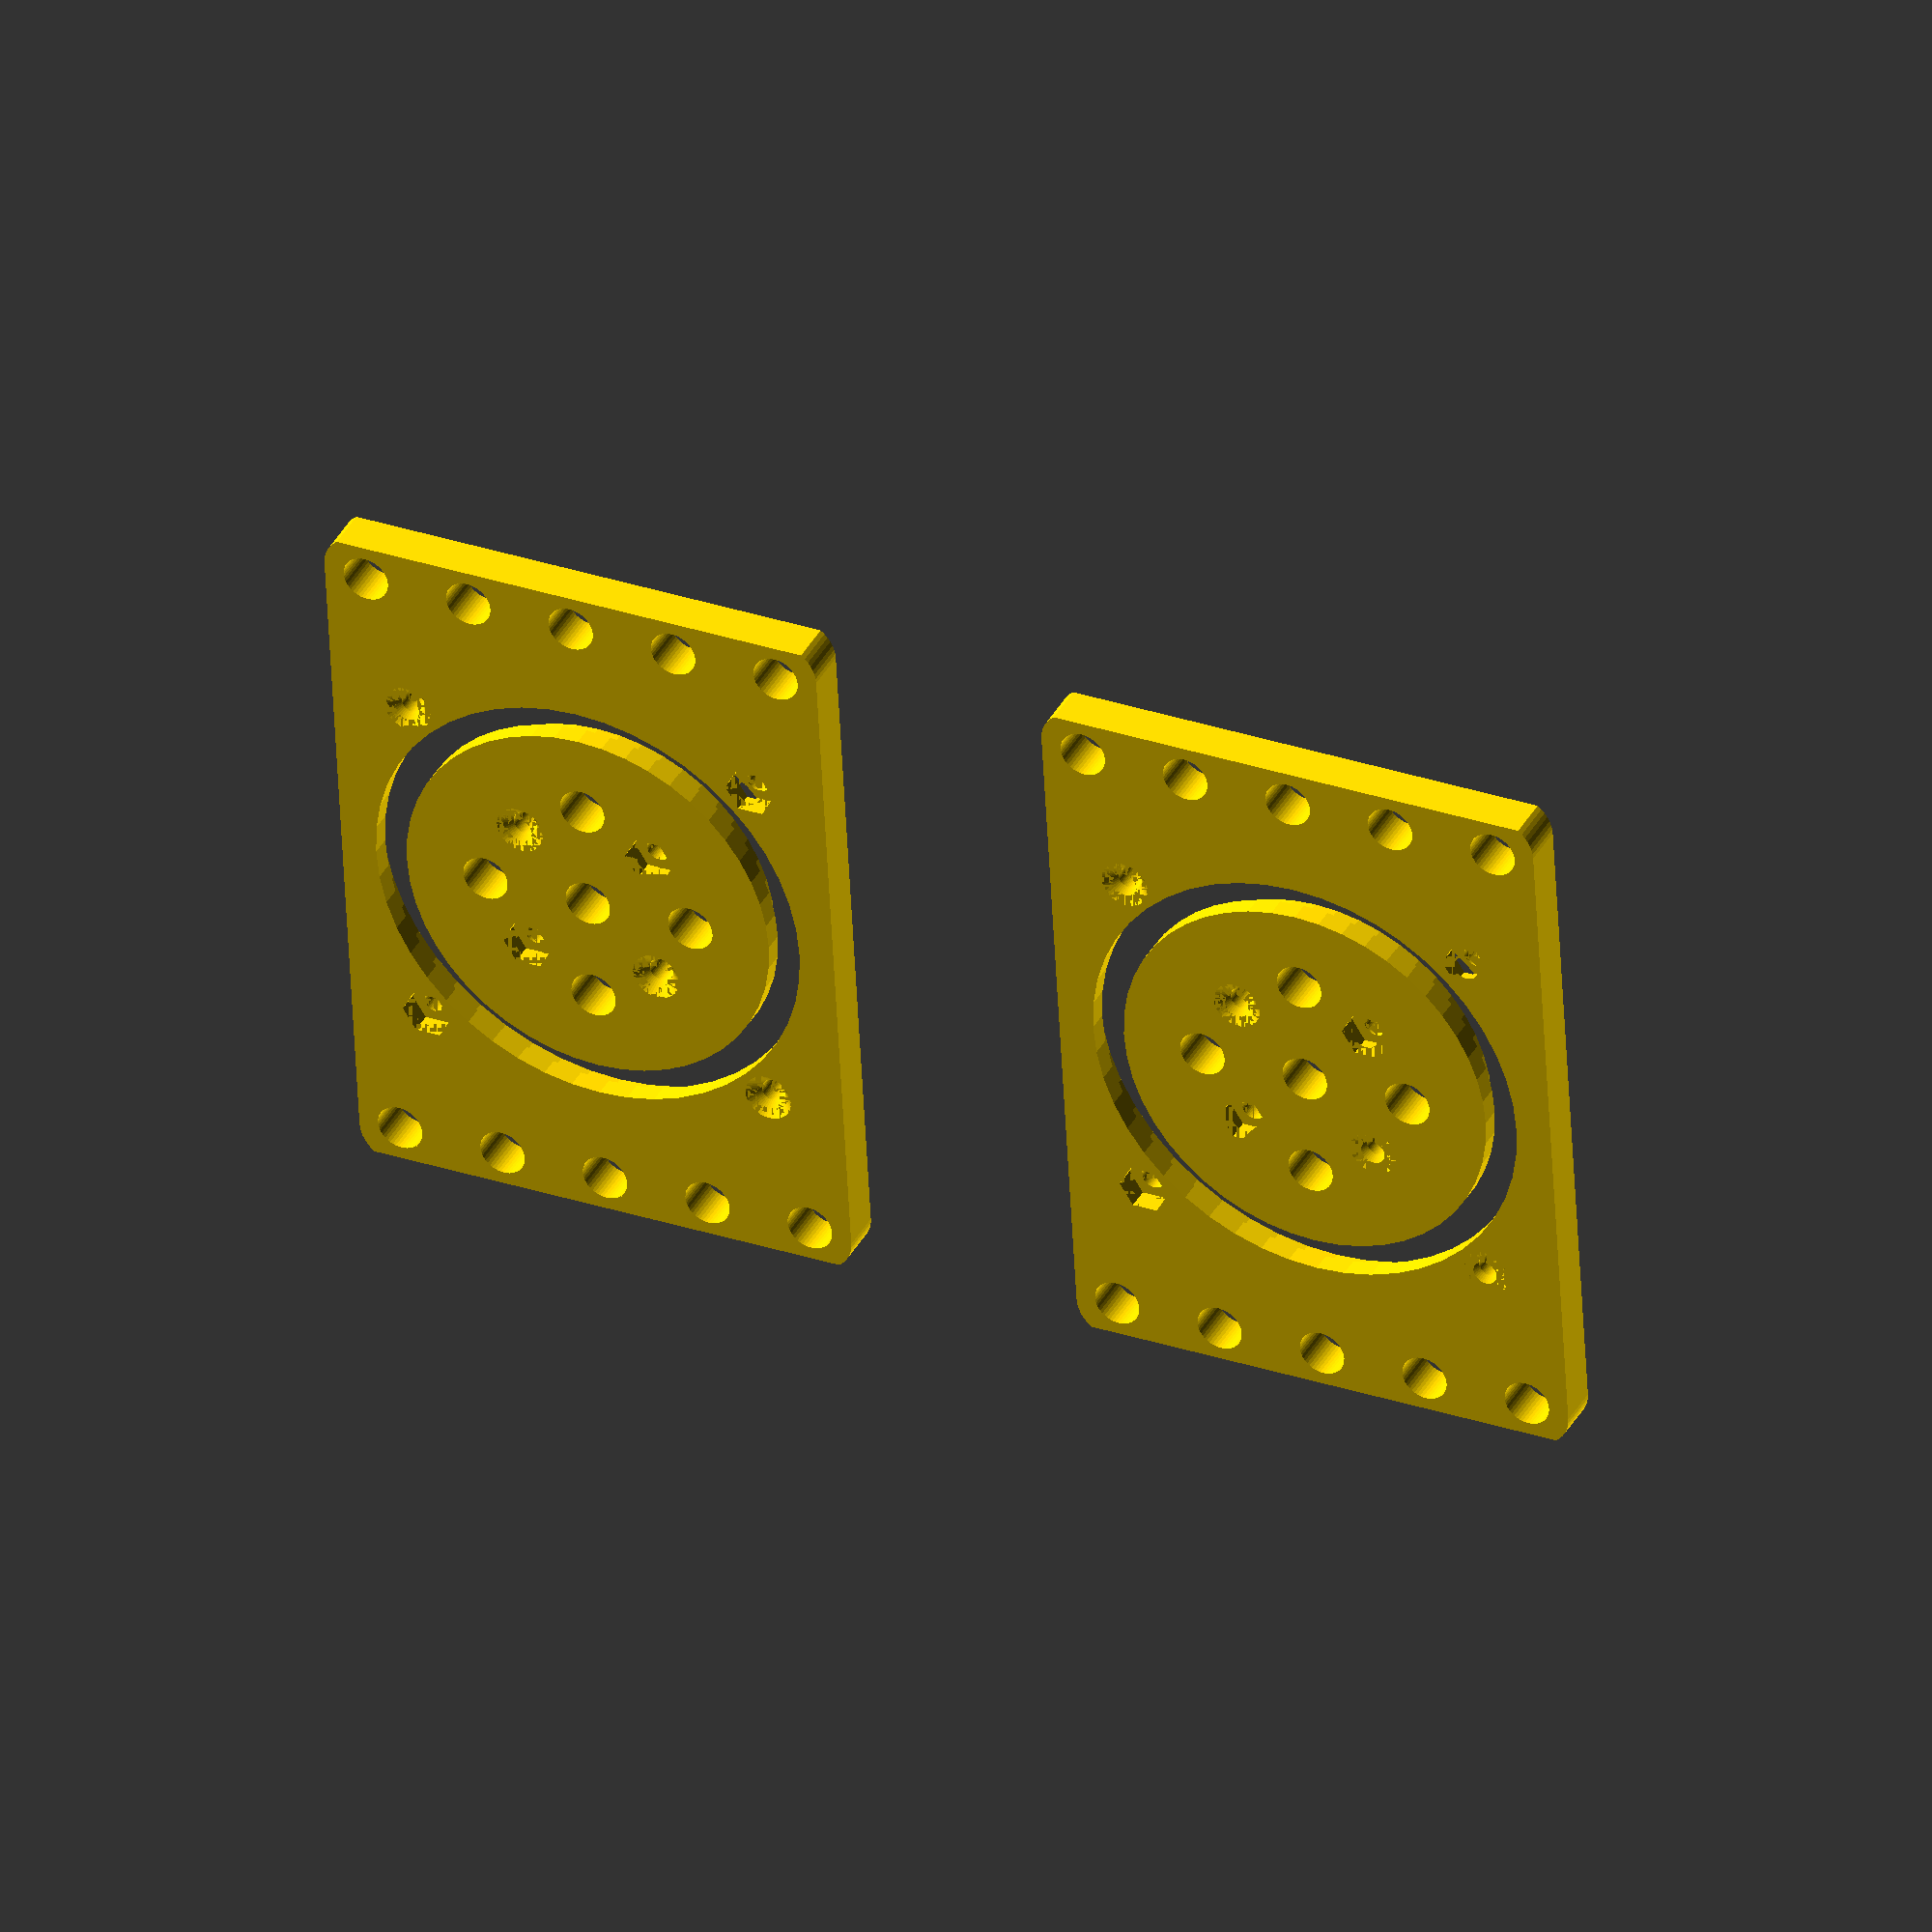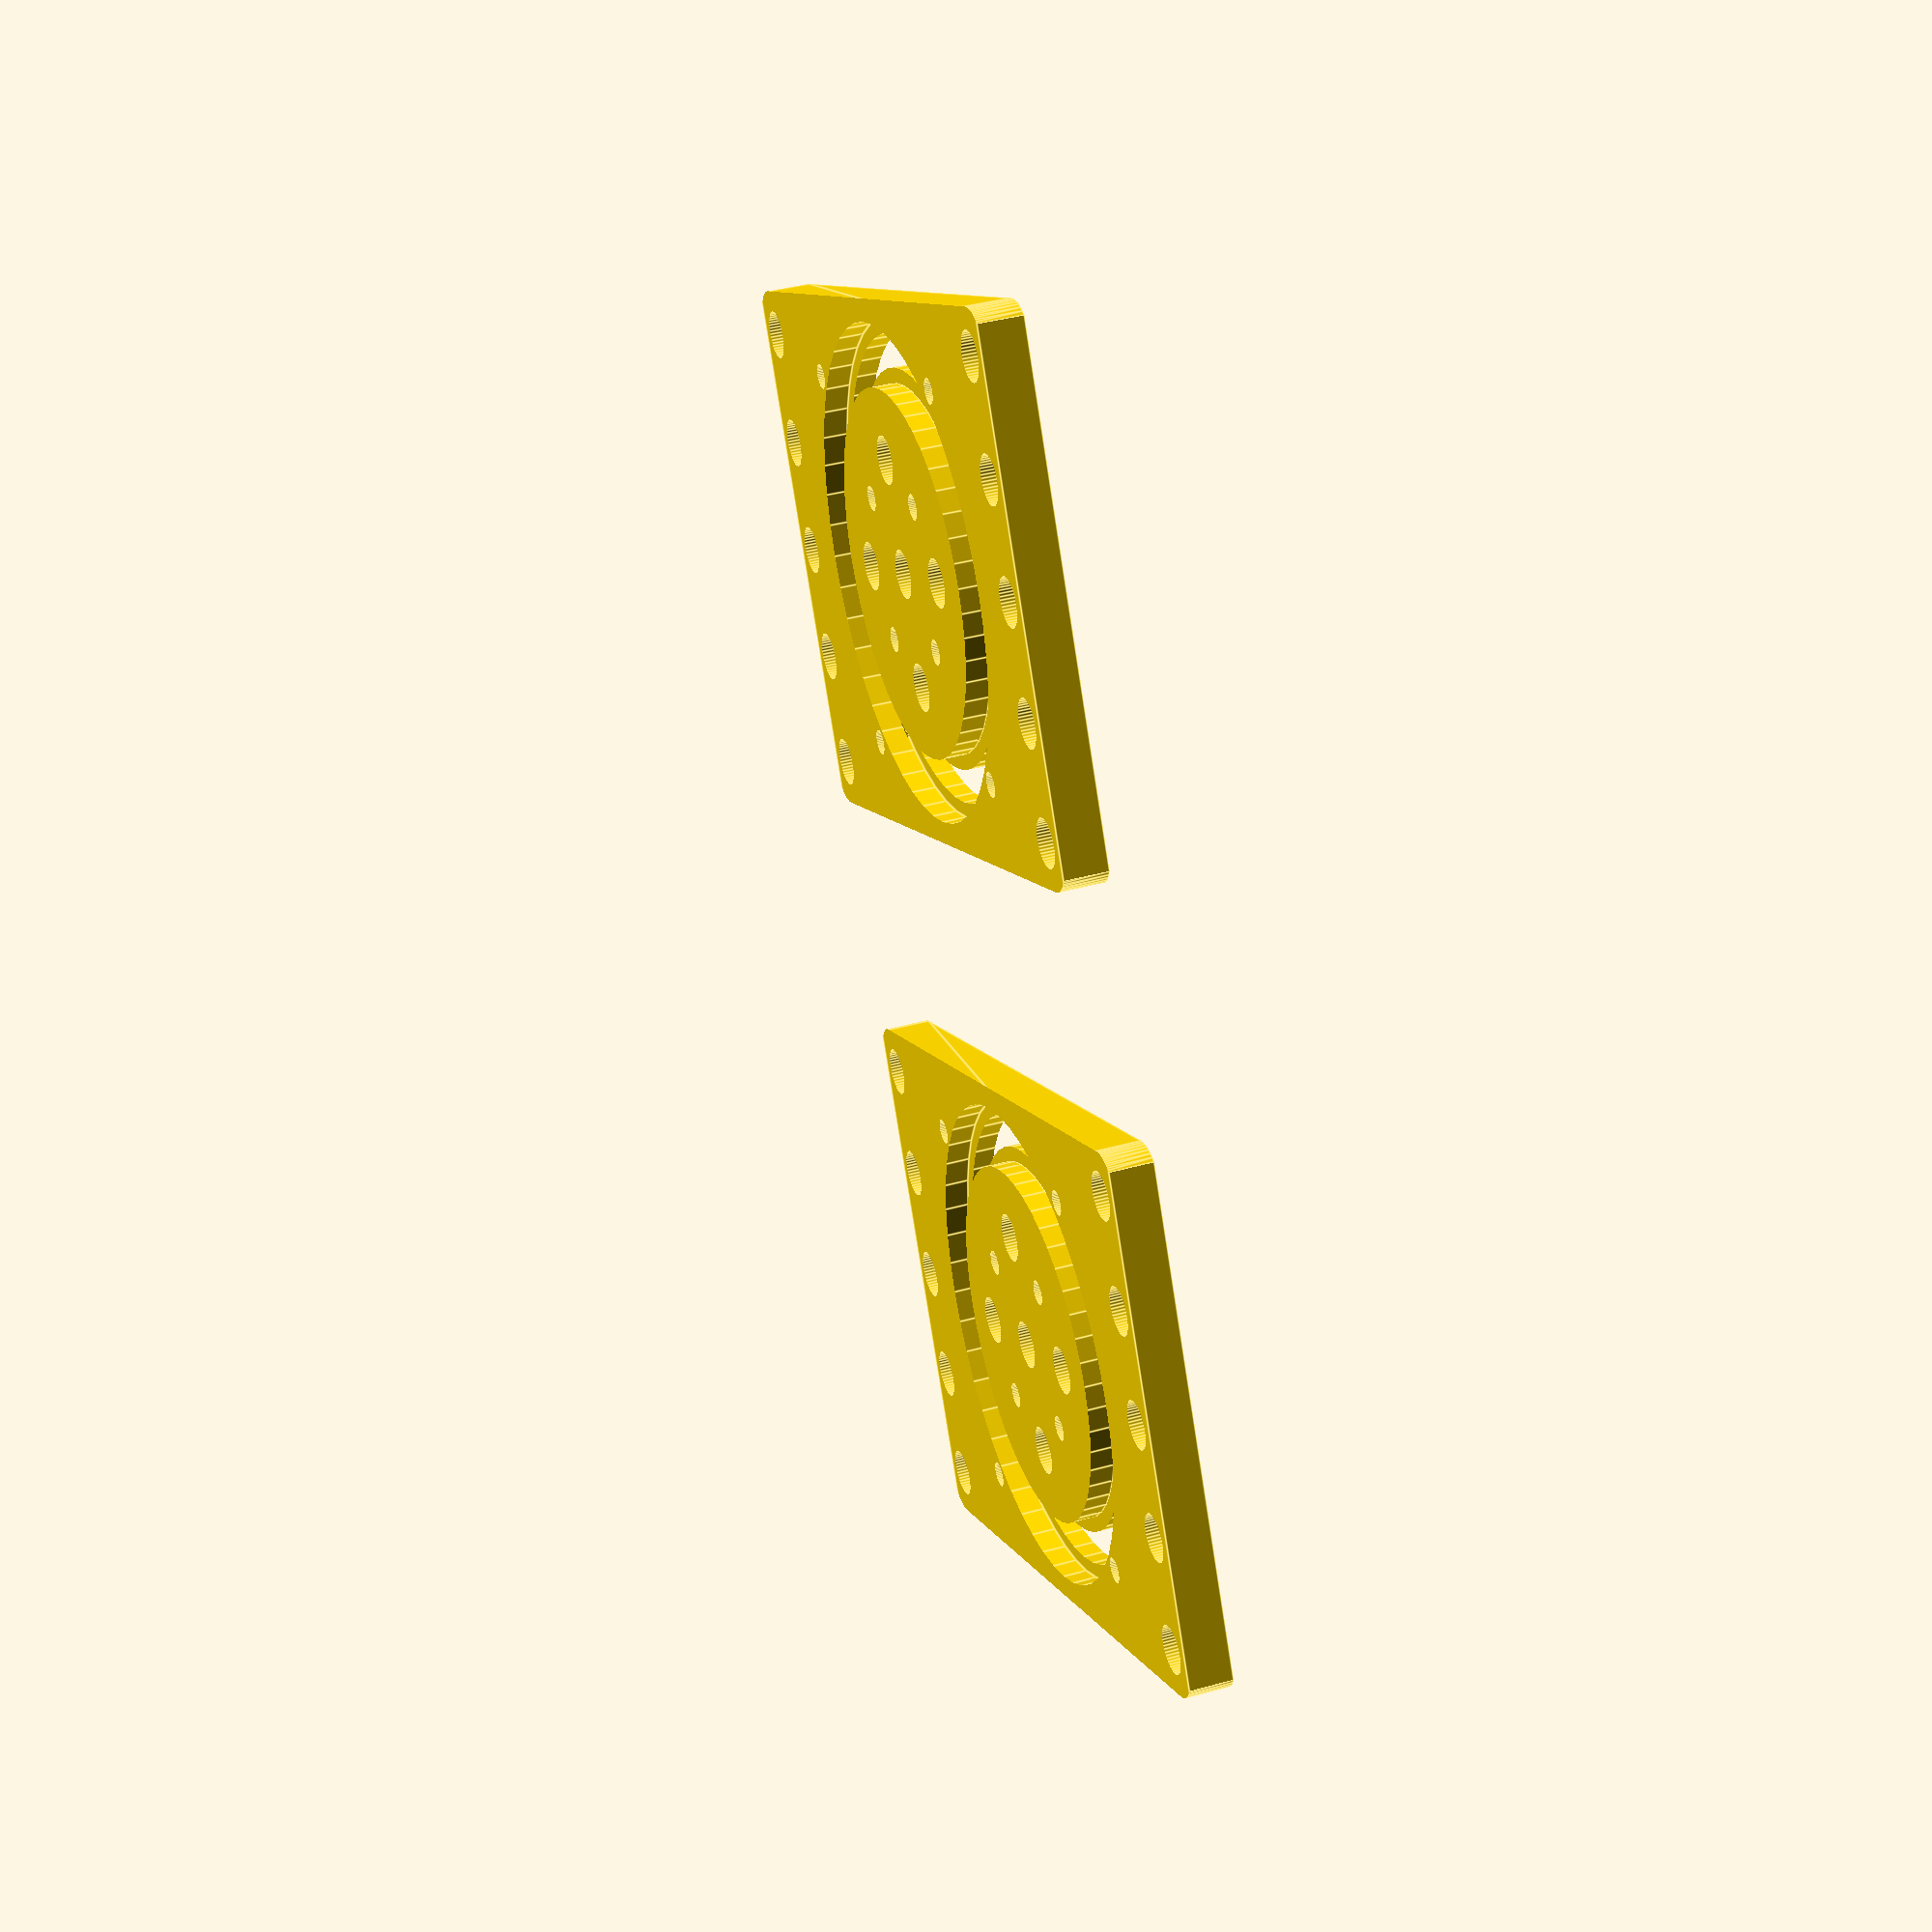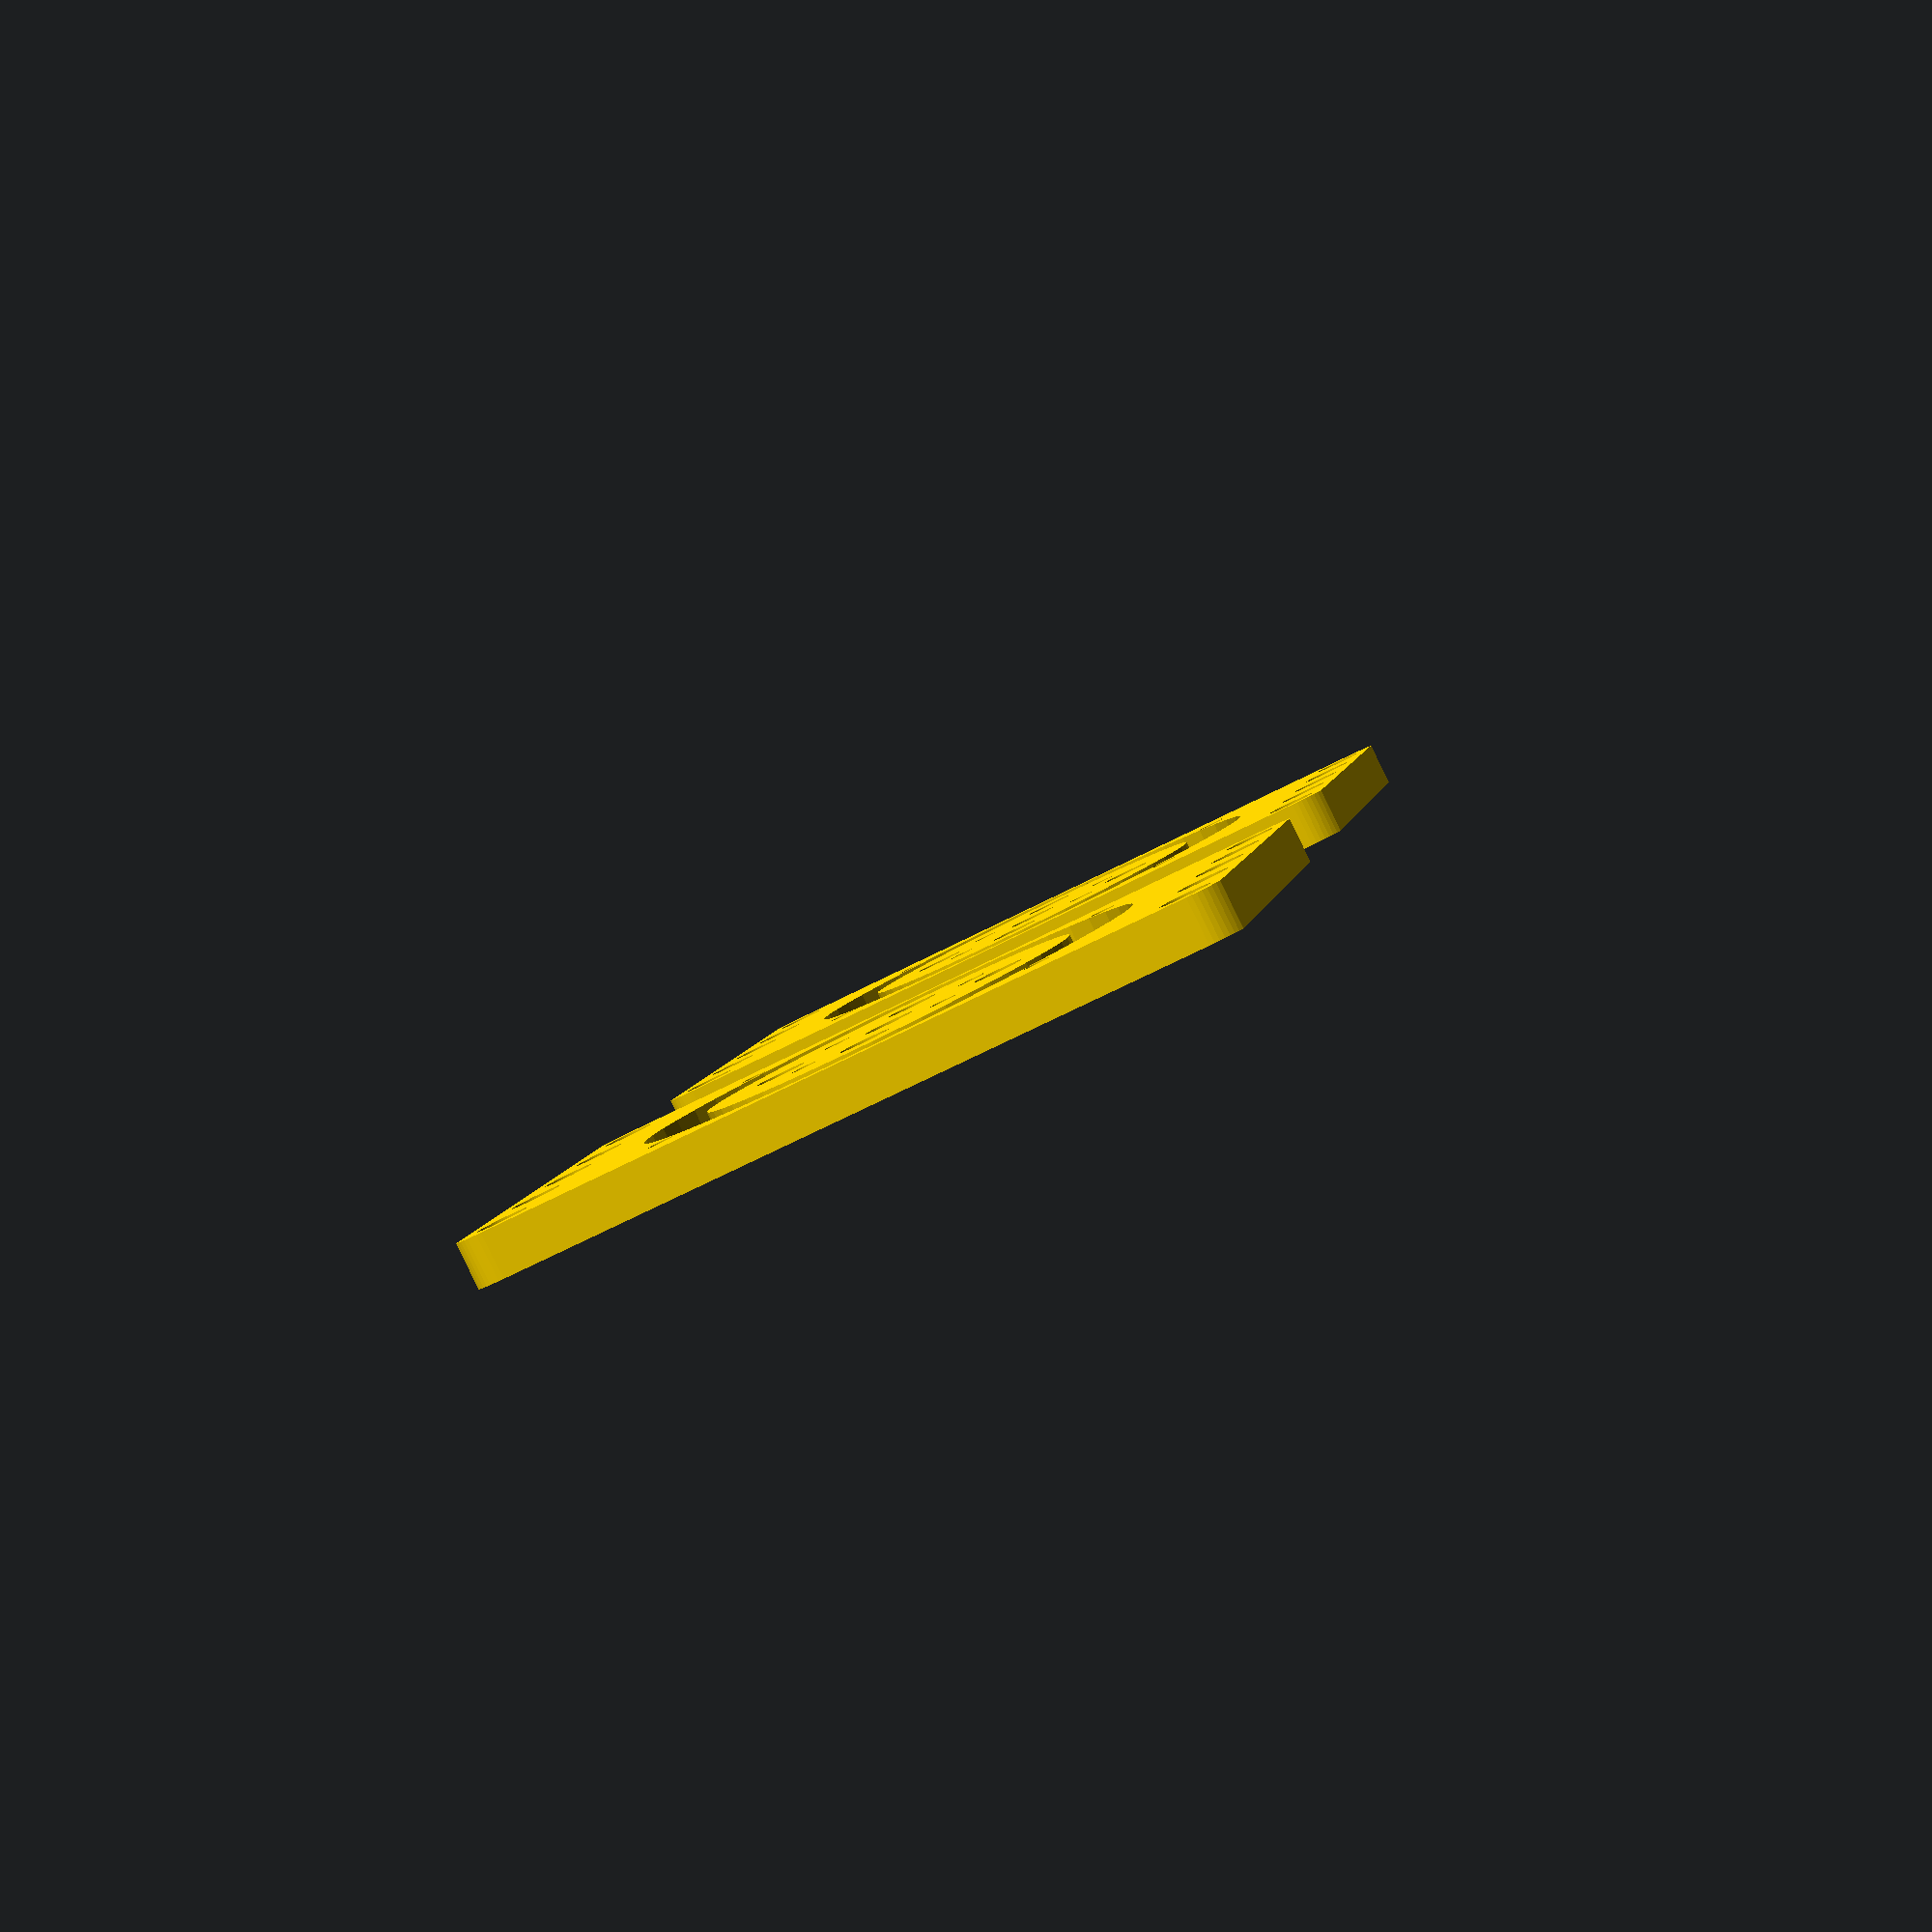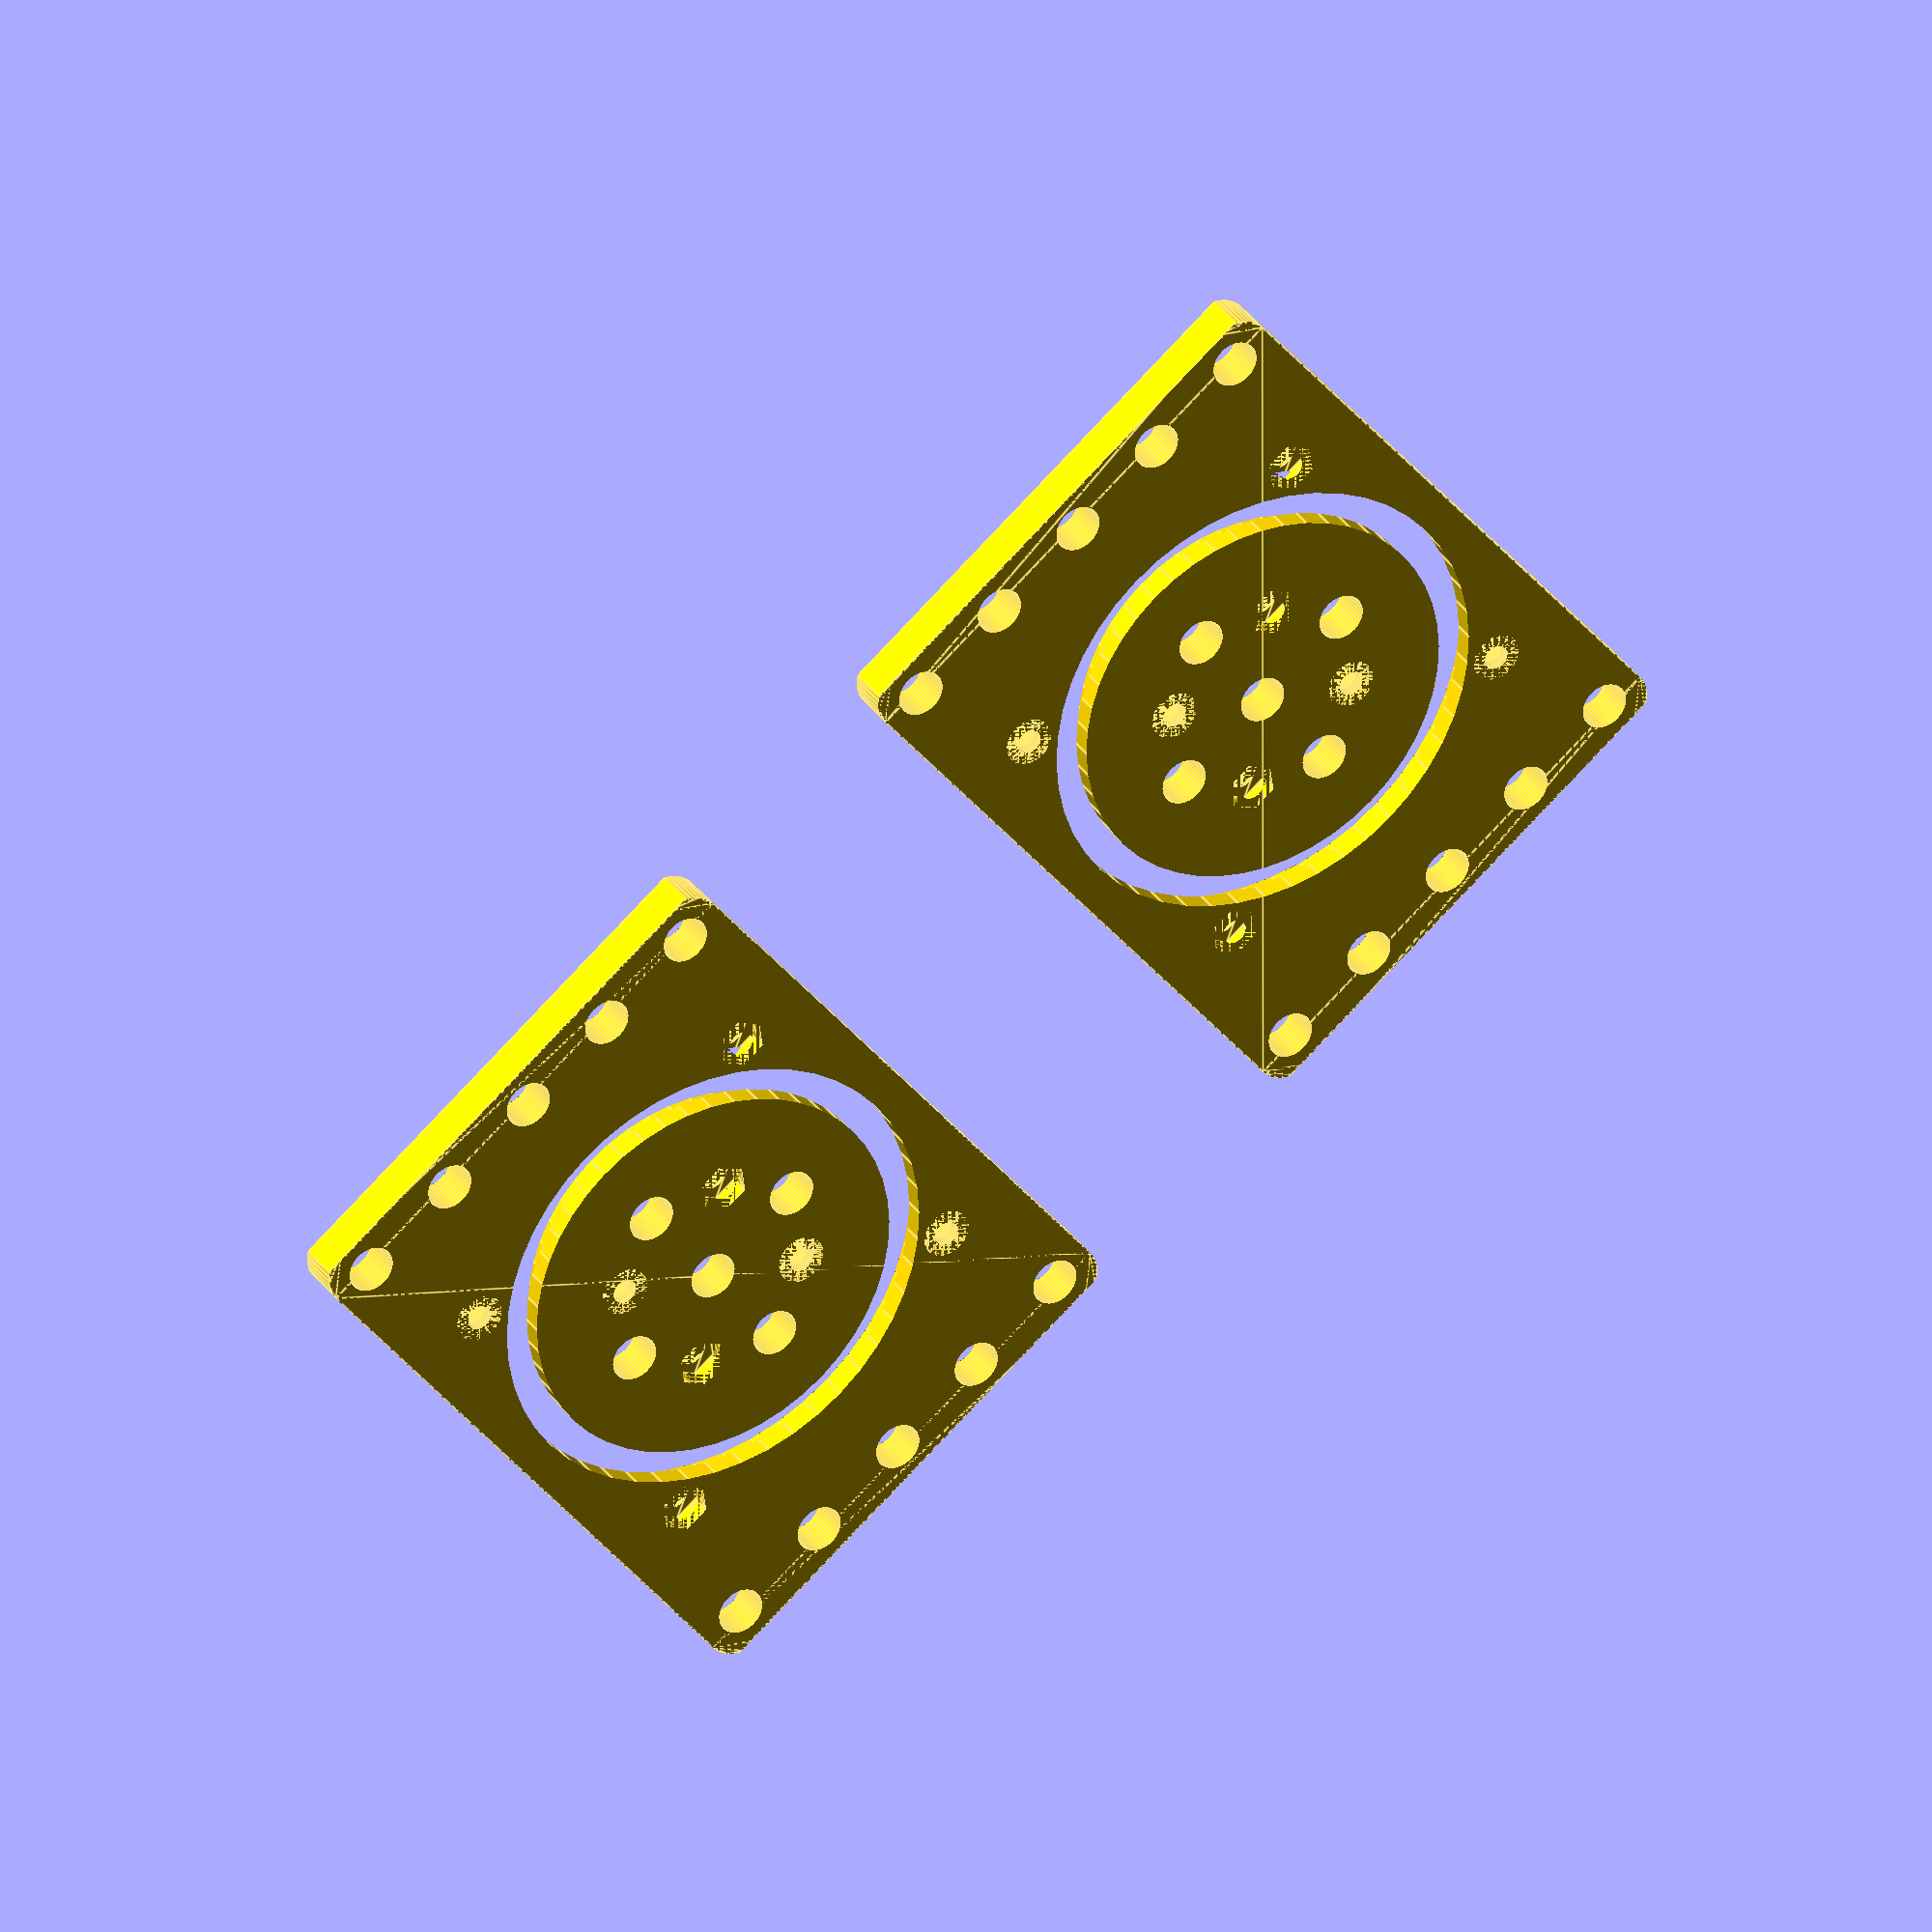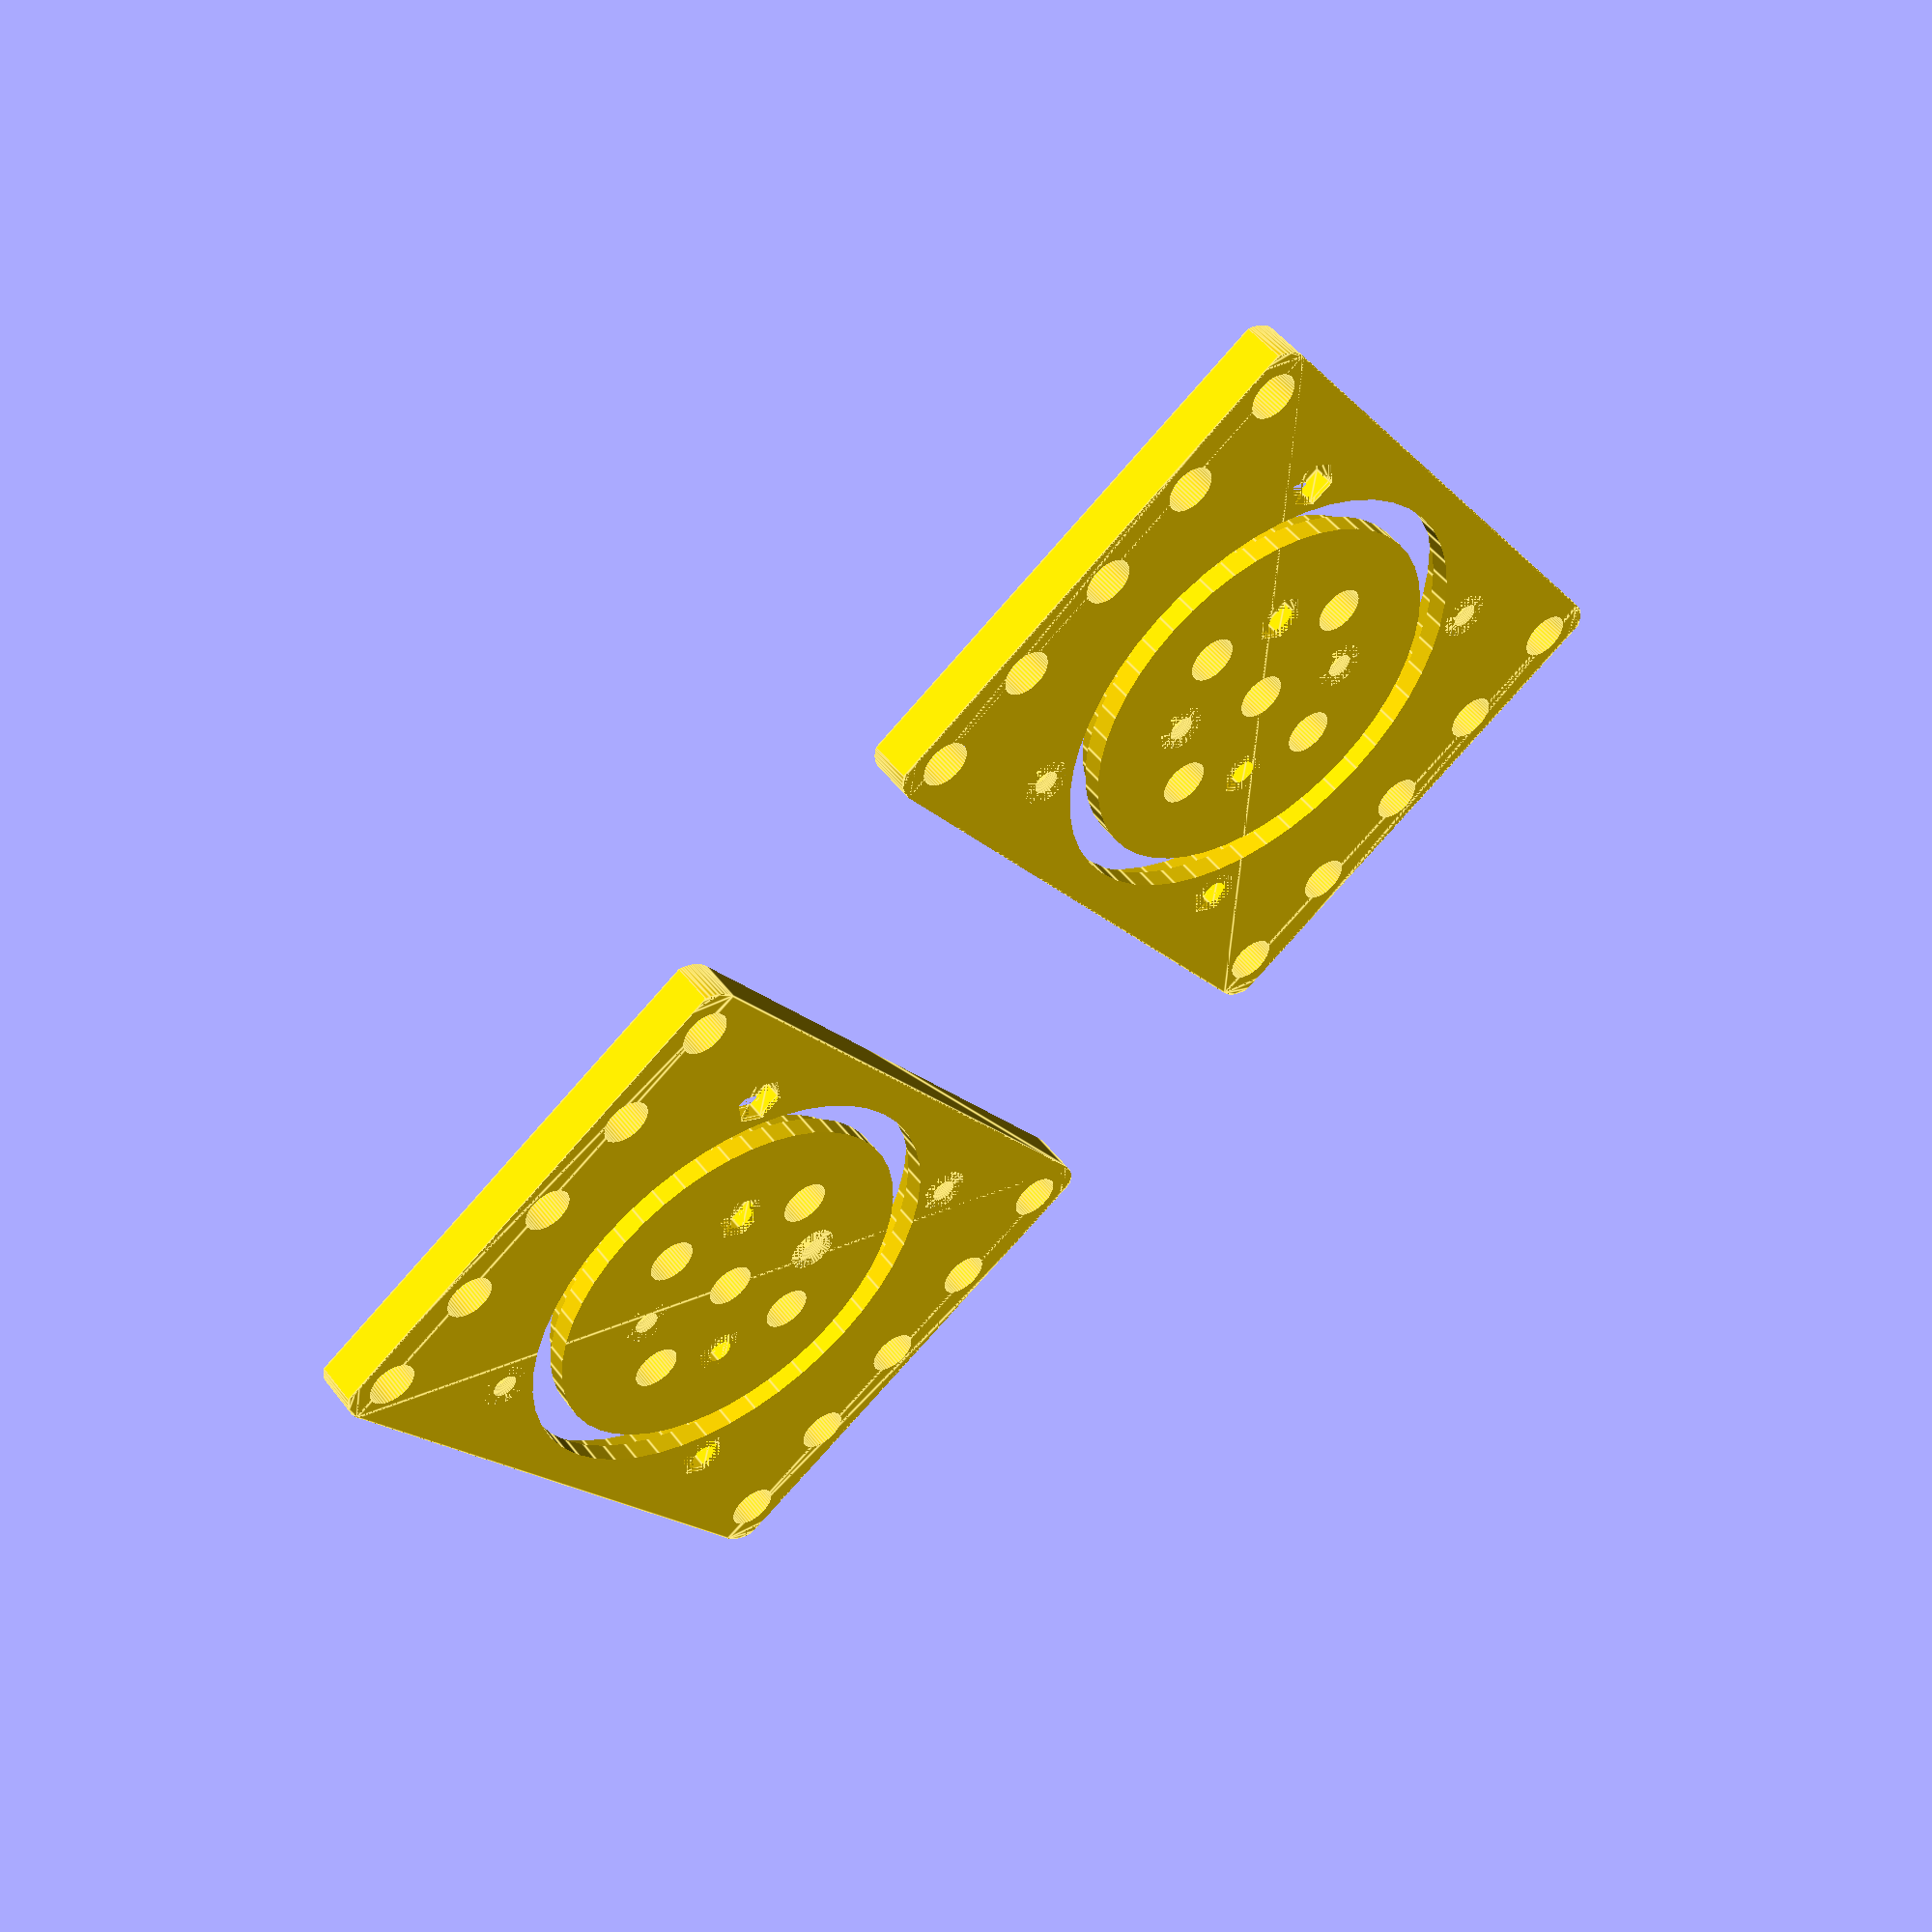
<openscad>
// Generated by SolidPython 1.1.3 on 2022-09-16 13:35:55
$fn = 48;


union() {
	translate(v = [0, 0, 0]) {
		intersection() {
			color(alpha = 1.0000000000, c = "Gold") {
				translate(v = [0, 0, 6.0000000000]) {
					rotate(a = [0, 0, 0]) {
						translate(v = [0, 0, -3.0000000000]) {
							cube(center = true, size = [100, 100, 6.0000000000]);
						}
					}
				}
			}
			difference() {
				union() {
					color(alpha = 1.0000000000, c = "Gold") {
						translate(v = [0, 0, 6.0000000000]) {
							rotate(a = [0, 0, 0]) {
								translate(v = [0, 0, -12]) {
									linear_extrude(height = 12) {
										offset(r = 5) {
											square(center = true, size = [92.0100000000, 62.0100000000]);
										}
									}
								}
							}
						}
					}
				}
				union() {
					color(alpha = 1.0000000000, c = "Gold") {
						translate(v = [-45.0000000000, -30.0000000000, 0]) {
							rotate(a = [0, 0, 0]) {
								translate(v = [0, 0, -250]) {
									cylinder(h = 500, r = 3.2500000000);
								}
							}
						}
					}
					color(alpha = 1.0000000000, c = "Gold") {
						translate(v = [-45.0000000000, 30.0000000000, 0]) {
							rotate(a = [0, 0, 0]) {
								translate(v = [0, 0, -250]) {
									cylinder(h = 500, r = 3.2500000000);
								}
							}
						}
					}
					color(alpha = 1.0000000000, c = "Gold") {
						translate(v = [45.0000000000, -30.0000000000, 0]) {
							rotate(a = [0, 0, 0]) {
								translate(v = [0, 0, -250]) {
									cylinder(h = 500, r = 3.2500000000);
								}
							}
						}
					}
					color(alpha = 1.0000000000, c = "Gold") {
						translate(v = [45.0000000000, 30.0000000000, 0]) {
							rotate(a = [0, 0, 0]) {
								translate(v = [0, 0, -250]) {
									cylinder(h = 500, r = 3.2500000000);
								}
							}
						}
					}
					color(alpha = 1.0000000000, c = "Gold") {
						translate(v = [-45.0000000000, -30.0000000000, 0]) {
							rotate(a = [0, 0, 0]) {
								translate(v = [0, 0, -250]) {
									cylinder(h = 500, r = 3.2500000000);
								}
							}
						}
					}
					color(alpha = 1.0000000000, c = "Gold") {
						translate(v = [-45.0000000000, -15.0000000000, 0]) {
							rotate(a = [0, 0, 0]) {
								translate(v = [0, 0, -250]) {
									cylinder(h = 500, r = 3.2500000000);
								}
							}
						}
					}
					color(alpha = 1.0000000000, c = "Gold") {
						translate(v = [-45.0000000000, 0.0000000000, 0]) {
							rotate(a = [0, 0, 0]) {
								translate(v = [0, 0, -250]) {
									cylinder(h = 500, r = 3.2500000000);
								}
							}
						}
					}
					color(alpha = 1.0000000000, c = "Gold") {
						translate(v = [-45.0000000000, 15.0000000000, 0]) {
							rotate(a = [0, 0, 0]) {
								translate(v = [0, 0, -250]) {
									cylinder(h = 500, r = 3.2500000000);
								}
							}
						}
					}
					color(alpha = 1.0000000000, c = "Gold") {
						translate(v = [-45.0000000000, 30.0000000000, 0]) {
							rotate(a = [0, 0, 0]) {
								translate(v = [0, 0, -250]) {
									cylinder(h = 500, r = 3.2500000000);
								}
							}
						}
					}
					color(alpha = 1.0000000000, c = "Gold") {
						translate(v = [45.0000000000, -30.0000000000, 0]) {
							rotate(a = [0, 0, 0]) {
								translate(v = [0, 0, -250]) {
									cylinder(h = 500, r = 3.2500000000);
								}
							}
						}
					}
					color(alpha = 1.0000000000, c = "Gold") {
						translate(v = [45.0000000000, -15.0000000000, 0]) {
							rotate(a = [0, 0, 0]) {
								translate(v = [0, 0, -250]) {
									cylinder(h = 500, r = 3.2500000000);
								}
							}
						}
					}
					color(alpha = 1.0000000000, c = "Gold") {
						translate(v = [45.0000000000, 0.0000000000, 0]) {
							rotate(a = [0, 0, 0]) {
								translate(v = [0, 0, -250]) {
									cylinder(h = 500, r = 3.2500000000);
								}
							}
						}
					}
					color(alpha = 1.0000000000, c = "Gold") {
						translate(v = [45.0000000000, 15.0000000000, 0]) {
							rotate(a = [0, 0, 0]) {
								translate(v = [0, 0, -250]) {
									cylinder(h = 500, r = 3.2500000000);
								}
							}
						}
					}
					color(alpha = 1.0000000000, c = "Gold") {
						translate(v = [45.0000000000, 30.0000000000, 0]) {
							rotate(a = [0, 0, 0]) {
								translate(v = [0, 0, -250]) {
									cylinder(h = 500, r = 3.2500000000);
								}
							}
						}
					}
					color(alpha = 1.0000000000, c = "Gold") {
						translate(v = [-15.0000000000, 0.0000000000, 0]) {
							rotate(a = [0, 0, 0]) {
								translate(v = [0, 0, -250]) {
									cylinder(h = 500, r = 3.2500000000);
								}
							}
						}
					}
					color(alpha = 1.0000000000, c = "Gold") {
						translate(v = [0.0000000000, -15.0000000000, 0]) {
							rotate(a = [0, 0, 0]) {
								translate(v = [0, 0, -250]) {
									cylinder(h = 500, r = 3.2500000000);
								}
							}
						}
					}
					color(alpha = 1.0000000000, c = "Gold") {
						translate(v = [0.0000000000, 0.0000000000, 0]) {
							rotate(a = [0, 0, 0]) {
								translate(v = [0, 0, -250]) {
									cylinder(h = 500, r = 3.2500000000);
								}
							}
						}
					}
					color(alpha = 1.0000000000, c = "Gold") {
						translate(v = [0.0000000000, 15.0000000000, 0]) {
							rotate(a = [0, 0, 0]) {
								translate(v = [0, 0, -250]) {
									cylinder(h = 500, r = 3.2500000000);
								}
							}
						}
					}
					color(alpha = 1.0000000000, c = "Gold") {
						translate(v = [15.0000000000, 0.0000000000, 0]) {
							rotate(a = [0, 0, 0]) {
								translate(v = [0, 0, -250]) {
									cylinder(h = 500, r = 3.2500000000);
								}
							}
						}
					}
					color(alpha = 1.0000000000, c = "Gold") {
						translate(v = [25, 25, 0]) {
							rotate(a = [0, 0, 0]) {
								translate(v = [0, 0, -250]) {
									cylinder(h = 500, r = 1.7000000000);
								}
							}
						}
					}
					color(alpha = 1.0000000000, c = "Gold") {
						translate(v = [25, 25, 6.0000000000]) {
							rotate(a = [0, 0, 0]) {
								translate(v = [0, 0, -1.7000000000]) {
									cylinder(h = 1.7000000000, r1 = 1.7000000000, r2 = 3.3500000000);
								}
							}
						}
					}
					color(alpha = 1.0000000000, c = "Gold") {
						translate(v = [25, 25, -6.0000000000]) {
							rotate(a = [0, 180, 0]) {
								translate(v = [0, 0, -2.5000000000]) {
									linear_extrude(height = 2.5000000000) {
										polygon(points = [[3.0231647808, 1.7454250000], [0.0000000000, 3.4908500000], [-3.0231647808, 1.7454250000], [-3.0231647808, -1.7454250000], [-0.0000000000, -3.4908500000], [3.0231647808, -1.7454250000]]);
									}
								}
							}
						}
					}
					color(alpha = 1.0000000000, c = "Gold") {
						translate(v = [25, 25, -5.5000000000]) {
							rotate(a = [0, 180, 0]) {
								translate(v = [0, 0, -2.5000000000]) {
									linear_extrude(height = 2.5000000000) {
										polygon(points = [[3.0231647808, 1.7454250000], [0.0000000000, 3.4908500000], [-3.0231647808, 1.7454250000], [-3.0231647808, -1.7454250000], [-0.0000000000, -3.4908500000], [3.0231647808, -1.7454250000]]);
									}
								}
							}
						}
					}
					color(alpha = 1.0000000000, c = "Gold") {
						translate(v = [-25, 25, 0]) {
							rotate(a = [0, 0, 0]) {
								translate(v = [0, 0, -250]) {
									cylinder(h = 500, r = 1.7000000000);
								}
							}
						}
					}
					color(alpha = 1.0000000000, c = "Gold") {
						translate(v = [-25, 25, -6.0000000000]) {
							rotate(a = [0, 180, 0]) {
								translate(v = [0, 0, -1.7000000000]) {
									cylinder(h = 1.7000000000, r1 = 1.7000000000, r2 = 3.3500000000);
								}
							}
						}
					}
					color(alpha = 1.0000000000, c = "Gold") {
						translate(v = [-25, 25, 6.0000000000]) {
							rotate(a = [0, 0, 0]) {
								translate(v = [0, 0, -2.5000000000]) {
									linear_extrude(height = 2.5000000000) {
										polygon(points = [[3.0231647808, 1.7454250000], [0.0000000000, 3.4908500000], [-3.0231647808, 1.7454250000], [-3.0231647808, -1.7454250000], [-0.0000000000, -3.4908500000], [3.0231647808, -1.7454250000]]);
									}
								}
							}
						}
					}
					color(alpha = 1.0000000000, c = "Gold") {
						translate(v = [-25, 25, 5.5000000000]) {
							rotate(a = [0, 0, 0]) {
								translate(v = [0, 0, -2.5000000000]) {
									linear_extrude(height = 2.5000000000) {
										polygon(points = [[3.0231647808, 1.7454250000], [0.0000000000, 3.4908500000], [-3.0231647808, 1.7454250000], [-3.0231647808, -1.7454250000], [-0.0000000000, -3.4908500000], [3.0231647808, -1.7454250000]]);
									}
								}
							}
						}
					}
					color(alpha = 1.0000000000, c = "Gold") {
						translate(v = [25, -25, 0]) {
							rotate(a = [0, 0, 0]) {
								translate(v = [0, 0, -250]) {
									cylinder(h = 500, r = 1.7000000000);
								}
							}
						}
					}
					color(alpha = 1.0000000000, c = "Gold") {
						translate(v = [25, -25, -6.0000000000]) {
							rotate(a = [0, 180, 0]) {
								translate(v = [0, 0, -1.7000000000]) {
									cylinder(h = 1.7000000000, r1 = 1.7000000000, r2 = 3.3500000000);
								}
							}
						}
					}
					color(alpha = 1.0000000000, c = "Gold") {
						translate(v = [25, -25, 6.0000000000]) {
							rotate(a = [0, 0, 0]) {
								translate(v = [0, 0, -2.5000000000]) {
									linear_extrude(height = 2.5000000000) {
										polygon(points = [[3.0231647808, 1.7454250000], [0.0000000000, 3.4908500000], [-3.0231647808, 1.7454250000], [-3.0231647808, -1.7454250000], [-0.0000000000, -3.4908500000], [3.0231647808, -1.7454250000]]);
									}
								}
							}
						}
					}
					color(alpha = 1.0000000000, c = "Gold") {
						translate(v = [25, -25, 5.5000000000]) {
							rotate(a = [0, 0, 0]) {
								translate(v = [0, 0, -2.5000000000]) {
									linear_extrude(height = 2.5000000000) {
										polygon(points = [[3.0231647808, 1.7454250000], [0.0000000000, 3.4908500000], [-3.0231647808, 1.7454250000], [-3.0231647808, -1.7454250000], [-0.0000000000, -3.4908500000], [3.0231647808, -1.7454250000]]);
									}
								}
							}
						}
					}
					color(alpha = 1.0000000000, c = "Gold") {
						translate(v = [-25, -25, 0]) {
							rotate(a = [0, 0, 0]) {
								translate(v = [0, 0, -250]) {
									cylinder(h = 500, r = 1.7000000000);
								}
							}
						}
					}
					color(alpha = 1.0000000000, c = "Gold") {
						translate(v = [-25, -25, 6.0000000000]) {
							rotate(a = [0, 0, 0]) {
								translate(v = [0, 0, -1.7000000000]) {
									cylinder(h = 1.7000000000, r1 = 1.7000000000, r2 = 3.3500000000);
								}
							}
						}
					}
					color(alpha = 1.0000000000, c = "Gold") {
						translate(v = [-25, -25, -6.0000000000]) {
							rotate(a = [0, 180, 0]) {
								translate(v = [0, 0, -2.5000000000]) {
									linear_extrude(height = 2.5000000000) {
										polygon(points = [[3.0231647808, 1.7454250000], [0.0000000000, 3.4908500000], [-3.0231647808, 1.7454250000], [-3.0231647808, -1.7454250000], [-0.0000000000, -3.4908500000], [3.0231647808, -1.7454250000]]);
									}
								}
							}
						}
					}
					color(alpha = 1.0000000000, c = "Gold") {
						translate(v = [-25, -25, -5.5000000000]) {
							rotate(a = [0, 180, 0]) {
								translate(v = [0, 0, -2.5000000000]) {
									linear_extrude(height = 2.5000000000) {
										polygon(points = [[3.0231647808, 1.7454250000], [0.0000000000, 3.4908500000], [-3.0231647808, 1.7454250000], [-3.0231647808, -1.7454250000], [-0.0000000000, -3.4908500000], [3.0231647808, -1.7454250000]]);
									}
								}
							}
						}
					}
					color(alpha = 1.0000000000, c = "Gold") {
						translate(v = [9.4450000000, 9.4450000000, 0]) {
							rotate(a = [0, 0, 0]) {
								translate(v = [0, 0, -250]) {
									cylinder(h = 500, r = 1.7000000000);
								}
							}
						}
					}
					color(alpha = 1.0000000000, c = "Gold") {
						translate(v = [9.4450000000, 9.4450000000, 6.0000000000]) {
							rotate(a = [0, 0, 0]) {
								translate(v = [0, 0, -1.7000000000]) {
									cylinder(h = 1.7000000000, r1 = 1.7000000000, r2 = 3.3500000000);
								}
							}
						}
					}
					color(alpha = 1.0000000000, c = "Gold") {
						translate(v = [9.4450000000, 9.4450000000, -6.0000000000]) {
							rotate(a = [0, 180, 0]) {
								translate(v = [0, 0, -2.5000000000]) {
									linear_extrude(height = 2.5000000000) {
										polygon(points = [[3.0231647808, 1.7454250000], [0.0000000000, 3.4908500000], [-3.0231647808, 1.7454250000], [-3.0231647808, -1.7454250000], [-0.0000000000, -3.4908500000], [3.0231647808, -1.7454250000]]);
									}
								}
							}
						}
					}
					color(alpha = 1.0000000000, c = "Gold") {
						translate(v = [9.4450000000, 9.4450000000, -5.5000000000]) {
							rotate(a = [0, 180, 0]) {
								translate(v = [0, 0, -2.5000000000]) {
									linear_extrude(height = 2.5000000000) {
										polygon(points = [[3.0231647808, 1.7454250000], [0.0000000000, 3.4908500000], [-3.0231647808, 1.7454250000], [-3.0231647808, -1.7454250000], [-0.0000000000, -3.4908500000], [3.0231647808, -1.7454250000]]);
									}
								}
							}
						}
					}
					color(alpha = 1.0000000000, c = "Gold") {
						translate(v = [-9.4450000000, 9.4450000000, 0]) {
							rotate(a = [0, 0, 0]) {
								translate(v = [0, 0, -250]) {
									cylinder(h = 500, r = 1.7000000000);
								}
							}
						}
					}
					color(alpha = 1.0000000000, c = "Gold") {
						translate(v = [-9.4450000000, 9.4450000000, -6.0000000000]) {
							rotate(a = [0, 180, 0]) {
								translate(v = [0, 0, -1.7000000000]) {
									cylinder(h = 1.7000000000, r1 = 1.7000000000, r2 = 3.3500000000);
								}
							}
						}
					}
					color(alpha = 1.0000000000, c = "Gold") {
						translate(v = [-9.4450000000, 9.4450000000, 6.0000000000]) {
							rotate(a = [0, 0, 0]) {
								translate(v = [0, 0, -2.5000000000]) {
									linear_extrude(height = 2.5000000000) {
										polygon(points = [[3.0231647808, 1.7454250000], [0.0000000000, 3.4908500000], [-3.0231647808, 1.7454250000], [-3.0231647808, -1.7454250000], [-0.0000000000, -3.4908500000], [3.0231647808, -1.7454250000]]);
									}
								}
							}
						}
					}
					color(alpha = 1.0000000000, c = "Gold") {
						translate(v = [-9.4450000000, 9.4450000000, 5.5000000000]) {
							rotate(a = [0, 0, 0]) {
								translate(v = [0, 0, -2.5000000000]) {
									linear_extrude(height = 2.5000000000) {
										polygon(points = [[3.0231647808, 1.7454250000], [0.0000000000, 3.4908500000], [-3.0231647808, 1.7454250000], [-3.0231647808, -1.7454250000], [-0.0000000000, -3.4908500000], [3.0231647808, -1.7454250000]]);
									}
								}
							}
						}
					}
					color(alpha = 1.0000000000, c = "Gold") {
						translate(v = [9.4450000000, -9.4450000000, 0]) {
							rotate(a = [0, 0, 0]) {
								translate(v = [0, 0, -250]) {
									cylinder(h = 500, r = 1.7000000000);
								}
							}
						}
					}
					color(alpha = 1.0000000000, c = "Gold") {
						translate(v = [9.4450000000, -9.4450000000, -6.0000000000]) {
							rotate(a = [0, 180, 0]) {
								translate(v = [0, 0, -1.7000000000]) {
									cylinder(h = 1.7000000000, r1 = 1.7000000000, r2 = 3.3500000000);
								}
							}
						}
					}
					color(alpha = 1.0000000000, c = "Gold") {
						translate(v = [9.4450000000, -9.4450000000, 6.0000000000]) {
							rotate(a = [0, 0, 0]) {
								translate(v = [0, 0, -2.5000000000]) {
									linear_extrude(height = 2.5000000000) {
										polygon(points = [[3.0231647808, 1.7454250000], [0.0000000000, 3.4908500000], [-3.0231647808, 1.7454250000], [-3.0231647808, -1.7454250000], [-0.0000000000, -3.4908500000], [3.0231647808, -1.7454250000]]);
									}
								}
							}
						}
					}
					color(alpha = 1.0000000000, c = "Gold") {
						translate(v = [9.4450000000, -9.4450000000, 5.5000000000]) {
							rotate(a = [0, 0, 0]) {
								translate(v = [0, 0, -2.5000000000]) {
									linear_extrude(height = 2.5000000000) {
										polygon(points = [[3.0231647808, 1.7454250000], [0.0000000000, 3.4908500000], [-3.0231647808, 1.7454250000], [-3.0231647808, -1.7454250000], [-0.0000000000, -3.4908500000], [3.0231647808, -1.7454250000]]);
									}
								}
							}
						}
					}
					color(alpha = 1.0000000000, c = "Gold") {
						translate(v = [-9.4450000000, -9.4450000000, 0]) {
							rotate(a = [0, 0, 0]) {
								translate(v = [0, 0, -250]) {
									cylinder(h = 500, r = 1.7000000000);
								}
							}
						}
					}
					color(alpha = 1.0000000000, c = "Gold") {
						translate(v = [-9.4450000000, -9.4450000000, 6.0000000000]) {
							rotate(a = [0, 0, 0]) {
								translate(v = [0, 0, -1.7000000000]) {
									cylinder(h = 1.7000000000, r1 = 1.7000000000, r2 = 3.3500000000);
								}
							}
						}
					}
					color(alpha = 1.0000000000, c = "Gold") {
						translate(v = [-9.4450000000, -9.4450000000, -6.0000000000]) {
							rotate(a = [0, 180, 0]) {
								translate(v = [0, 0, -2.5000000000]) {
									linear_extrude(height = 2.5000000000) {
										polygon(points = [[3.0231647808, 1.7454250000], [0.0000000000, 3.4908500000], [-3.0231647808, 1.7454250000], [-3.0231647808, -1.7454250000], [-0.0000000000, -3.4908500000], [3.0231647808, -1.7454250000]]);
									}
								}
							}
						}
					}
					color(alpha = 1.0000000000, c = "Gold") {
						translate(v = [-9.4450000000, -9.4450000000, -5.5000000000]) {
							rotate(a = [0, 180, 0]) {
								translate(v = [0, 0, -2.5000000000]) {
									linear_extrude(height = 2.5000000000) {
										polygon(points = [[3.0231647808, 1.7454250000], [0.0000000000, 3.4908500000], [-3.0231647808, 1.7454250000], [-3.0231647808, -1.7454250000], [-0.0000000000, -3.4908500000], [3.0231647808, -1.7454250000]]);
									}
								}
							}
						}
					}
					color(alpha = 1.0000000000, c = "Gold") {
						translate(v = [0, 0, 0]) {
							rotate(a = [0, 0, 0]) {
								union() {
									difference() {
										color(alpha = 1.0000000000, c = "Gold") {
											translate(v = [0, 0, 50.0000000000]) {
												rotate(a = [0, 0, 0]) {
													translate(v = [0, 0, -50.0000000000]) {
														cylinder(center = true, h = 100, r = 31.0000000000);
													}
												}
											}
										}
										color(alpha = 1.0000000000, c = "Gold") {
											translate(v = [0, 0, 50.0000000000]) {
												rotate(a = [0, 0, 0]) {
													translate(v = [0, 0, -50.0000000000]) {
														cylinder(center = true, h = 100, r = 26.5000000000);
													}
												}
											}
										}
									}
									difference() {
										color(alpha = 1.0000000000, c = "Gold") {
											translate(v = [0, 0, 3.2500000000]) {
												rotate(a = [0, 0, 0]) {
													translate(v = [0, 0, -3.2500000000]) {
														cylinder(center = true, h = 6.5000000000, r = 33.0000000000);
													}
												}
											}
										}
										color(alpha = 1.0000000000, c = "Gold") {
											translate(v = [0, 0, 3.2500000000]) {
												rotate(a = [0, 0, 0]) {
													translate(v = [0, 0, -3.2500000000]) {
														cylinder(center = true, h = 6.5000000000, r = 24.5000000000);
													}
												}
											}
										}
									}
								}
							}
						}
					}
				}
			}
		}
	}
	translate(v = [0, 0, 6.0000000000]) {
		rotate(a = [180, 0, 0]) {
			translate(v = [0, 105, 6.0000000000]) {
				intersection() {
					color(alpha = 1.0000000000, c = "Gold") {
						translate(v = [0, 0, 0.0000000000]) {
							rotate(a = [0, 0, 0]) {
								translate(v = [0, 0, -3.0000000000]) {
									cube(center = true, size = [100, 100, 6.0000000000]);
								}
							}
						}
					}
					difference() {
						union() {
							color(alpha = 1.0000000000, c = "Gold") {
								translate(v = [0, 0, 6.0000000000]) {
									rotate(a = [0, 0, 0]) {
										translate(v = [0, 0, -12]) {
											linear_extrude(height = 12) {
												offset(r = 5) {
													square(center = true, size = [92.0100000000, 62.0100000000]);
												}
											}
										}
									}
								}
							}
						}
						union() {
							color(alpha = 1.0000000000, c = "Gold") {
								translate(v = [-45.0000000000, -30.0000000000, 0]) {
									rotate(a = [0, 0, 0]) {
										translate(v = [0, 0, -250]) {
											cylinder(h = 500, r = 3.2500000000);
										}
									}
								}
							}
							color(alpha = 1.0000000000, c = "Gold") {
								translate(v = [-45.0000000000, 30.0000000000, 0]) {
									rotate(a = [0, 0, 0]) {
										translate(v = [0, 0, -250]) {
											cylinder(h = 500, r = 3.2500000000);
										}
									}
								}
							}
							color(alpha = 1.0000000000, c = "Gold") {
								translate(v = [45.0000000000, -30.0000000000, 0]) {
									rotate(a = [0, 0, 0]) {
										translate(v = [0, 0, -250]) {
											cylinder(h = 500, r = 3.2500000000);
										}
									}
								}
							}
							color(alpha = 1.0000000000, c = "Gold") {
								translate(v = [45.0000000000, 30.0000000000, 0]) {
									rotate(a = [0, 0, 0]) {
										translate(v = [0, 0, -250]) {
											cylinder(h = 500, r = 3.2500000000);
										}
									}
								}
							}
							color(alpha = 1.0000000000, c = "Gold") {
								translate(v = [-45.0000000000, -30.0000000000, 0]) {
									rotate(a = [0, 0, 0]) {
										translate(v = [0, 0, -250]) {
											cylinder(h = 500, r = 3.2500000000);
										}
									}
								}
							}
							color(alpha = 1.0000000000, c = "Gold") {
								translate(v = [-45.0000000000, -15.0000000000, 0]) {
									rotate(a = [0, 0, 0]) {
										translate(v = [0, 0, -250]) {
											cylinder(h = 500, r = 3.2500000000);
										}
									}
								}
							}
							color(alpha = 1.0000000000, c = "Gold") {
								translate(v = [-45.0000000000, 0.0000000000, 0]) {
									rotate(a = [0, 0, 0]) {
										translate(v = [0, 0, -250]) {
											cylinder(h = 500, r = 3.2500000000);
										}
									}
								}
							}
							color(alpha = 1.0000000000, c = "Gold") {
								translate(v = [-45.0000000000, 15.0000000000, 0]) {
									rotate(a = [0, 0, 0]) {
										translate(v = [0, 0, -250]) {
											cylinder(h = 500, r = 3.2500000000);
										}
									}
								}
							}
							color(alpha = 1.0000000000, c = "Gold") {
								translate(v = [-45.0000000000, 30.0000000000, 0]) {
									rotate(a = [0, 0, 0]) {
										translate(v = [0, 0, -250]) {
											cylinder(h = 500, r = 3.2500000000);
										}
									}
								}
							}
							color(alpha = 1.0000000000, c = "Gold") {
								translate(v = [45.0000000000, -30.0000000000, 0]) {
									rotate(a = [0, 0, 0]) {
										translate(v = [0, 0, -250]) {
											cylinder(h = 500, r = 3.2500000000);
										}
									}
								}
							}
							color(alpha = 1.0000000000, c = "Gold") {
								translate(v = [45.0000000000, -15.0000000000, 0]) {
									rotate(a = [0, 0, 0]) {
										translate(v = [0, 0, -250]) {
											cylinder(h = 500, r = 3.2500000000);
										}
									}
								}
							}
							color(alpha = 1.0000000000, c = "Gold") {
								translate(v = [45.0000000000, 0.0000000000, 0]) {
									rotate(a = [0, 0, 0]) {
										translate(v = [0, 0, -250]) {
											cylinder(h = 500, r = 3.2500000000);
										}
									}
								}
							}
							color(alpha = 1.0000000000, c = "Gold") {
								translate(v = [45.0000000000, 15.0000000000, 0]) {
									rotate(a = [0, 0, 0]) {
										translate(v = [0, 0, -250]) {
											cylinder(h = 500, r = 3.2500000000);
										}
									}
								}
							}
							color(alpha = 1.0000000000, c = "Gold") {
								translate(v = [45.0000000000, 30.0000000000, 0]) {
									rotate(a = [0, 0, 0]) {
										translate(v = [0, 0, -250]) {
											cylinder(h = 500, r = 3.2500000000);
										}
									}
								}
							}
							color(alpha = 1.0000000000, c = "Gold") {
								translate(v = [-15.0000000000, 0.0000000000, 0]) {
									rotate(a = [0, 0, 0]) {
										translate(v = [0, 0, -250]) {
											cylinder(h = 500, r = 3.2500000000);
										}
									}
								}
							}
							color(alpha = 1.0000000000, c = "Gold") {
								translate(v = [0.0000000000, -15.0000000000, 0]) {
									rotate(a = [0, 0, 0]) {
										translate(v = [0, 0, -250]) {
											cylinder(h = 500, r = 3.2500000000);
										}
									}
								}
							}
							color(alpha = 1.0000000000, c = "Gold") {
								translate(v = [0.0000000000, 0.0000000000, 0]) {
									rotate(a = [0, 0, 0]) {
										translate(v = [0, 0, -250]) {
											cylinder(h = 500, r = 3.2500000000);
										}
									}
								}
							}
							color(alpha = 1.0000000000, c = "Gold") {
								translate(v = [0.0000000000, 15.0000000000, 0]) {
									rotate(a = [0, 0, 0]) {
										translate(v = [0, 0, -250]) {
											cylinder(h = 500, r = 3.2500000000);
										}
									}
								}
							}
							color(alpha = 1.0000000000, c = "Gold") {
								translate(v = [15.0000000000, 0.0000000000, 0]) {
									rotate(a = [0, 0, 0]) {
										translate(v = [0, 0, -250]) {
											cylinder(h = 500, r = 3.2500000000);
										}
									}
								}
							}
							color(alpha = 1.0000000000, c = "Gold") {
								translate(v = [25, 25, 0]) {
									rotate(a = [0, 0, 0]) {
										translate(v = [0, 0, -250]) {
											cylinder(h = 500, r = 1.7000000000);
										}
									}
								}
							}
							color(alpha = 1.0000000000, c = "Gold") {
								translate(v = [25, 25, 6.0000000000]) {
									rotate(a = [0, 0, 0]) {
										translate(v = [0, 0, -1.7000000000]) {
											cylinder(h = 1.7000000000, r1 = 1.7000000000, r2 = 3.3500000000);
										}
									}
								}
							}
							color(alpha = 1.0000000000, c = "Gold") {
								translate(v = [25, 25, -6.0000000000]) {
									rotate(a = [0, 180, 0]) {
										translate(v = [0, 0, -2.5000000000]) {
											linear_extrude(height = 2.5000000000) {
												polygon(points = [[3.0231647808, 1.7454250000], [0.0000000000, 3.4908500000], [-3.0231647808, 1.7454250000], [-3.0231647808, -1.7454250000], [-0.0000000000, -3.4908500000], [3.0231647808, -1.7454250000]]);
											}
										}
									}
								}
							}
							color(alpha = 1.0000000000, c = "Gold") {
								translate(v = [25, 25, -5.5000000000]) {
									rotate(a = [0, 180, 0]) {
										translate(v = [0, 0, -2.5000000000]) {
											linear_extrude(height = 2.5000000000) {
												polygon(points = [[3.0231647808, 1.7454250000], [0.0000000000, 3.4908500000], [-3.0231647808, 1.7454250000], [-3.0231647808, -1.7454250000], [-0.0000000000, -3.4908500000], [3.0231647808, -1.7454250000]]);
											}
										}
									}
								}
							}
							color(alpha = 1.0000000000, c = "Gold") {
								translate(v = [-25, 25, 0]) {
									rotate(a = [0, 0, 0]) {
										translate(v = [0, 0, -250]) {
											cylinder(h = 500, r = 1.7000000000);
										}
									}
								}
							}
							color(alpha = 1.0000000000, c = "Gold") {
								translate(v = [-25, 25, -6.0000000000]) {
									rotate(a = [0, 180, 0]) {
										translate(v = [0, 0, -1.7000000000]) {
											cylinder(h = 1.7000000000, r1 = 1.7000000000, r2 = 3.3500000000);
										}
									}
								}
							}
							color(alpha = 1.0000000000, c = "Gold") {
								translate(v = [-25, 25, 6.0000000000]) {
									rotate(a = [0, 0, 0]) {
										translate(v = [0, 0, -2.5000000000]) {
											linear_extrude(height = 2.5000000000) {
												polygon(points = [[3.0231647808, 1.7454250000], [0.0000000000, 3.4908500000], [-3.0231647808, 1.7454250000], [-3.0231647808, -1.7454250000], [-0.0000000000, -3.4908500000], [3.0231647808, -1.7454250000]]);
											}
										}
									}
								}
							}
							color(alpha = 1.0000000000, c = "Gold") {
								translate(v = [-25, 25, 5.5000000000]) {
									rotate(a = [0, 0, 0]) {
										translate(v = [0, 0, -2.5000000000]) {
											linear_extrude(height = 2.5000000000) {
												polygon(points = [[3.0231647808, 1.7454250000], [0.0000000000, 3.4908500000], [-3.0231647808, 1.7454250000], [-3.0231647808, -1.7454250000], [-0.0000000000, -3.4908500000], [3.0231647808, -1.7454250000]]);
											}
										}
									}
								}
							}
							color(alpha = 1.0000000000, c = "Gold") {
								translate(v = [25, -25, 0]) {
									rotate(a = [0, 0, 0]) {
										translate(v = [0, 0, -250]) {
											cylinder(h = 500, r = 1.7000000000);
										}
									}
								}
							}
							color(alpha = 1.0000000000, c = "Gold") {
								translate(v = [25, -25, -6.0000000000]) {
									rotate(a = [0, 180, 0]) {
										translate(v = [0, 0, -1.7000000000]) {
											cylinder(h = 1.7000000000, r1 = 1.7000000000, r2 = 3.3500000000);
										}
									}
								}
							}
							color(alpha = 1.0000000000, c = "Gold") {
								translate(v = [25, -25, 6.0000000000]) {
									rotate(a = [0, 0, 0]) {
										translate(v = [0, 0, -2.5000000000]) {
											linear_extrude(height = 2.5000000000) {
												polygon(points = [[3.0231647808, 1.7454250000], [0.0000000000, 3.4908500000], [-3.0231647808, 1.7454250000], [-3.0231647808, -1.7454250000], [-0.0000000000, -3.4908500000], [3.0231647808, -1.7454250000]]);
											}
										}
									}
								}
							}
							color(alpha = 1.0000000000, c = "Gold") {
								translate(v = [25, -25, 5.5000000000]) {
									rotate(a = [0, 0, 0]) {
										translate(v = [0, 0, -2.5000000000]) {
											linear_extrude(height = 2.5000000000) {
												polygon(points = [[3.0231647808, 1.7454250000], [0.0000000000, 3.4908500000], [-3.0231647808, 1.7454250000], [-3.0231647808, -1.7454250000], [-0.0000000000, -3.4908500000], [3.0231647808, -1.7454250000]]);
											}
										}
									}
								}
							}
							color(alpha = 1.0000000000, c = "Gold") {
								translate(v = [-25, -25, 0]) {
									rotate(a = [0, 0, 0]) {
										translate(v = [0, 0, -250]) {
											cylinder(h = 500, r = 1.7000000000);
										}
									}
								}
							}
							color(alpha = 1.0000000000, c = "Gold") {
								translate(v = [-25, -25, 6.0000000000]) {
									rotate(a = [0, 0, 0]) {
										translate(v = [0, 0, -1.7000000000]) {
											cylinder(h = 1.7000000000, r1 = 1.7000000000, r2 = 3.3500000000);
										}
									}
								}
							}
							color(alpha = 1.0000000000, c = "Gold") {
								translate(v = [-25, -25, -6.0000000000]) {
									rotate(a = [0, 180, 0]) {
										translate(v = [0, 0, -2.5000000000]) {
											linear_extrude(height = 2.5000000000) {
												polygon(points = [[3.0231647808, 1.7454250000], [0.0000000000, 3.4908500000], [-3.0231647808, 1.7454250000], [-3.0231647808, -1.7454250000], [-0.0000000000, -3.4908500000], [3.0231647808, -1.7454250000]]);
											}
										}
									}
								}
							}
							color(alpha = 1.0000000000, c = "Gold") {
								translate(v = [-25, -25, -5.5000000000]) {
									rotate(a = [0, 180, 0]) {
										translate(v = [0, 0, -2.5000000000]) {
											linear_extrude(height = 2.5000000000) {
												polygon(points = [[3.0231647808, 1.7454250000], [0.0000000000, 3.4908500000], [-3.0231647808, 1.7454250000], [-3.0231647808, -1.7454250000], [-0.0000000000, -3.4908500000], [3.0231647808, -1.7454250000]]);
											}
										}
									}
								}
							}
							color(alpha = 1.0000000000, c = "Gold") {
								translate(v = [9.4450000000, 9.4450000000, 0]) {
									rotate(a = [0, 0, 0]) {
										translate(v = [0, 0, -250]) {
											cylinder(h = 500, r = 1.7000000000);
										}
									}
								}
							}
							color(alpha = 1.0000000000, c = "Gold") {
								translate(v = [9.4450000000, 9.4450000000, 6.0000000000]) {
									rotate(a = [0, 0, 0]) {
										translate(v = [0, 0, -1.7000000000]) {
											cylinder(h = 1.7000000000, r1 = 1.7000000000, r2 = 3.3500000000);
										}
									}
								}
							}
							color(alpha = 1.0000000000, c = "Gold") {
								translate(v = [9.4450000000, 9.4450000000, -6.0000000000]) {
									rotate(a = [0, 180, 0]) {
										translate(v = [0, 0, -2.5000000000]) {
											linear_extrude(height = 2.5000000000) {
												polygon(points = [[3.0231647808, 1.7454250000], [0.0000000000, 3.4908500000], [-3.0231647808, 1.7454250000], [-3.0231647808, -1.7454250000], [-0.0000000000, -3.4908500000], [3.0231647808, -1.7454250000]]);
											}
										}
									}
								}
							}
							color(alpha = 1.0000000000, c = "Gold") {
								translate(v = [9.4450000000, 9.4450000000, -5.5000000000]) {
									rotate(a = [0, 180, 0]) {
										translate(v = [0, 0, -2.5000000000]) {
											linear_extrude(height = 2.5000000000) {
												polygon(points = [[3.0231647808, 1.7454250000], [0.0000000000, 3.4908500000], [-3.0231647808, 1.7454250000], [-3.0231647808, -1.7454250000], [-0.0000000000, -3.4908500000], [3.0231647808, -1.7454250000]]);
											}
										}
									}
								}
							}
							color(alpha = 1.0000000000, c = "Gold") {
								translate(v = [-9.4450000000, 9.4450000000, 0]) {
									rotate(a = [0, 0, 0]) {
										translate(v = [0, 0, -250]) {
											cylinder(h = 500, r = 1.7000000000);
										}
									}
								}
							}
							color(alpha = 1.0000000000, c = "Gold") {
								translate(v = [-9.4450000000, 9.4450000000, -6.0000000000]) {
									rotate(a = [0, 180, 0]) {
										translate(v = [0, 0, -1.7000000000]) {
											cylinder(h = 1.7000000000, r1 = 1.7000000000, r2 = 3.3500000000);
										}
									}
								}
							}
							color(alpha = 1.0000000000, c = "Gold") {
								translate(v = [-9.4450000000, 9.4450000000, 6.0000000000]) {
									rotate(a = [0, 0, 0]) {
										translate(v = [0, 0, -2.5000000000]) {
											linear_extrude(height = 2.5000000000) {
												polygon(points = [[3.0231647808, 1.7454250000], [0.0000000000, 3.4908500000], [-3.0231647808, 1.7454250000], [-3.0231647808, -1.7454250000], [-0.0000000000, -3.4908500000], [3.0231647808, -1.7454250000]]);
											}
										}
									}
								}
							}
							color(alpha = 1.0000000000, c = "Gold") {
								translate(v = [-9.4450000000, 9.4450000000, 5.5000000000]) {
									rotate(a = [0, 0, 0]) {
										translate(v = [0, 0, -2.5000000000]) {
											linear_extrude(height = 2.5000000000) {
												polygon(points = [[3.0231647808, 1.7454250000], [0.0000000000, 3.4908500000], [-3.0231647808, 1.7454250000], [-3.0231647808, -1.7454250000], [-0.0000000000, -3.4908500000], [3.0231647808, -1.7454250000]]);
											}
										}
									}
								}
							}
							color(alpha = 1.0000000000, c = "Gold") {
								translate(v = [9.4450000000, -9.4450000000, 0]) {
									rotate(a = [0, 0, 0]) {
										translate(v = [0, 0, -250]) {
											cylinder(h = 500, r = 1.7000000000);
										}
									}
								}
							}
							color(alpha = 1.0000000000, c = "Gold") {
								translate(v = [9.4450000000, -9.4450000000, -6.0000000000]) {
									rotate(a = [0, 180, 0]) {
										translate(v = [0, 0, -1.7000000000]) {
											cylinder(h = 1.7000000000, r1 = 1.7000000000, r2 = 3.3500000000);
										}
									}
								}
							}
							color(alpha = 1.0000000000, c = "Gold") {
								translate(v = [9.4450000000, -9.4450000000, 6.0000000000]) {
									rotate(a = [0, 0, 0]) {
										translate(v = [0, 0, -2.5000000000]) {
											linear_extrude(height = 2.5000000000) {
												polygon(points = [[3.0231647808, 1.7454250000], [0.0000000000, 3.4908500000], [-3.0231647808, 1.7454250000], [-3.0231647808, -1.7454250000], [-0.0000000000, -3.4908500000], [3.0231647808, -1.7454250000]]);
											}
										}
									}
								}
							}
							color(alpha = 1.0000000000, c = "Gold") {
								translate(v = [9.4450000000, -9.4450000000, 5.5000000000]) {
									rotate(a = [0, 0, 0]) {
										translate(v = [0, 0, -2.5000000000]) {
											linear_extrude(height = 2.5000000000) {
												polygon(points = [[3.0231647808, 1.7454250000], [0.0000000000, 3.4908500000], [-3.0231647808, 1.7454250000], [-3.0231647808, -1.7454250000], [-0.0000000000, -3.4908500000], [3.0231647808, -1.7454250000]]);
											}
										}
									}
								}
							}
							color(alpha = 1.0000000000, c = "Gold") {
								translate(v = [-9.4450000000, -9.4450000000, 0]) {
									rotate(a = [0, 0, 0]) {
										translate(v = [0, 0, -250]) {
											cylinder(h = 500, r = 1.7000000000);
										}
									}
								}
							}
							color(alpha = 1.0000000000, c = "Gold") {
								translate(v = [-9.4450000000, -9.4450000000, 6.0000000000]) {
									rotate(a = [0, 0, 0]) {
										translate(v = [0, 0, -1.7000000000]) {
											cylinder(h = 1.7000000000, r1 = 1.7000000000, r2 = 3.3500000000);
										}
									}
								}
							}
							color(alpha = 1.0000000000, c = "Gold") {
								translate(v = [-9.4450000000, -9.4450000000, -6.0000000000]) {
									rotate(a = [0, 180, 0]) {
										translate(v = [0, 0, -2.5000000000]) {
											linear_extrude(height = 2.5000000000) {
												polygon(points = [[3.0231647808, 1.7454250000], [0.0000000000, 3.4908500000], [-3.0231647808, 1.7454250000], [-3.0231647808, -1.7454250000], [-0.0000000000, -3.4908500000], [3.0231647808, -1.7454250000]]);
											}
										}
									}
								}
							}
							color(alpha = 1.0000000000, c = "Gold") {
								translate(v = [-9.4450000000, -9.4450000000, -5.5000000000]) {
									rotate(a = [0, 180, 0]) {
										translate(v = [0, 0, -2.5000000000]) {
											linear_extrude(height = 2.5000000000) {
												polygon(points = [[3.0231647808, 1.7454250000], [0.0000000000, 3.4908500000], [-3.0231647808, 1.7454250000], [-3.0231647808, -1.7454250000], [-0.0000000000, -3.4908500000], [3.0231647808, -1.7454250000]]);
											}
										}
									}
								}
							}
							color(alpha = 1.0000000000, c = "Gold") {
								translate(v = [0, 0, 0]) {
									rotate(a = [0, 0, 0]) {
										union() {
											difference() {
												color(alpha = 1.0000000000, c = "Gold") {
													translate(v = [0, 0, 50.0000000000]) {
														rotate(a = [0, 0, 0]) {
															translate(v = [0, 0, -50.0000000000]) {
																cylinder(center = true, h = 100, r = 31.0000000000);
															}
														}
													}
												}
												color(alpha = 1.0000000000, c = "Gold") {
													translate(v = [0, 0, 50.0000000000]) {
														rotate(a = [0, 0, 0]) {
															translate(v = [0, 0, -50.0000000000]) {
																cylinder(center = true, h = 100, r = 26.5000000000);
															}
														}
													}
												}
											}
											difference() {
												color(alpha = 1.0000000000, c = "Gold") {
													translate(v = [0, 0, 3.2500000000]) {
														rotate(a = [0, 0, 0]) {
															translate(v = [0, 0, -3.2500000000]) {
																cylinder(center = true, h = 6.5000000000, r = 33.0000000000);
															}
														}
													}
												}
												color(alpha = 1.0000000000, c = "Gold") {
													translate(v = [0, 0, 3.2500000000]) {
														rotate(a = [0, 0, 0]) {
															translate(v = [0, 0, -3.2500000000]) {
																cylinder(center = true, h = 6.5000000000, r = 24.5000000000);
															}
														}
													}
												}
											}
										}
									}
								}
							}
						}
					}
				}
			}
		}
	}
}
/***********************************************
*********      SolidPython code:      **********
************************************************
 
import subprocess

from solid.objects import *
from solid import scad_render_to_file, scad_render

import math

import os

##################################################################################################################################################
##################################################################################################################################################
##################################################################################################################################################
##################################################################################################################################################
######  DIMENSION STUFF
##################################################################################################################################################
##################################################################################################################################################
##################################################################################################################################################
##################################################################################################################################################


mode = "3DPR"
#mode = "LAZE"
#mode = "TURE"
#mode = ""


######  Countersunk
countersunkM = []
WIDTH = 0
DEPTH = 1
countersunkM1width = 0; countersunkM1depth = 0; countersunkM2width = 0; countersunkM2depth = 0
countersunkM3width = 0
countersunkM3depth = 0
countersunkM4width = 0
countersunkM4depth = 0
countersunkM5width = 0
countersunkM5depth = 0
countersunkM6width = 0
countersunkM6depth = 0

######  Holes
holeM = []
holeM1 = 0
holeM2 = 0
holeM3 = 0
holeM4 = 0
holeM5 = 0
holeM6 = 0

######  Nuts
nutM = []
NUTWIDTH = 0
NUTDEPTH = 1
nutM1width = 0
nutM1depth = 0
nutM2width = 0
nutM2depth = 0
nutM3width = 0
nutM3depth = 0
nutM4width = 0
nutM4depth = 0
nutM5width = 0
nutM5depth = 0
nutM6width = 0
nutM6depth = 0

###### Bearings
bearings = {}


######  OOEB
ooebPinWidth = 0
ooebPinWidthWide = 0


######  Colors
colDefault = "Gold"

colOOEBbase = colDefault

colLEDRed = "red"
colWire = "gray"
    ######  Resistor
colRes = list()
colResistor = "beige"

colResBlack = "black"
colRes.append(colResBlack)
colResBrown = "brown"
colRes.append(colResBrown)
colResRed = "red"
colRes.append(colResRed)
colResOrange = "orange"
colRes.append(colResOrange)
colResYellow = "yellow"
colRes.append(colResYellow)
colResGreen = "green"
colRes.append(colResGreen)
colResBlue = "blue"
colRes.append(colResBlue)
colResPurple = "purple"
colRes.append(colResPurple)
colResGray = "gray"
colRes.append(colResGray)
colResWhite = "white"
colRes.append(colResWhite)





def changeMode(m="3DPR"):
    #print("####################################################      CHANGING MODES TO: " + m)
    global mode
    mode = m
    ######  Bearings
    bearings["606"] = { 
                        "BIG"           : 17/2,
                        "LITTLE"        : 14/2,
                        "INSIDE"        : 6/2,
                        "INSIDEBIG"     : 6/2 + (3/2),
                        "OUTSIDE"       : 17/2,
                        "OUTSIDELITTLE" : 15/2,
                        "INSIDELITTLE"  : (6+1.5)/2,
                        "DEPTH"         : 6,
                        "BPHOLES"       : [9.445]
                        }
    bearings["6810"] = { 
                        "BIG"           : 65/2,
                        "LITTLE"        : 65/2-(3/2),
                        "INSIDE"        : 50/2,
                        "INSIDEBIG"     : (50/2+(3/2)),
                        "OUTSIDE"       : 65/2,
                        "OUTSIDELITTLE" : 65/2-(3/2),
                        "INSIDELITTLE"  : 50/2,
                        "DEPTH"         : 6.5,
                        "BPHOLES"       : [25,9.445]            
                        }

    if mode == "3DPR":
        bearings["606"]["BIG"] =      17.5/2
        bearings["606"]["LITTLE"] =   14.5/2
        bearings["606"]["INSIDE"] =   5.8/2
        bearings["606"]["OUTSIDE"] =  (17+0.25)/2
        bearings["606"]["DEPTH"] =    6.5
                            
        bearings["6810"]["INSIDE"] =       (50/2-(1/2))
        bearings["6810"]["OUTSIDE"] =      65/2+(1/2)
        bearings["6810"]["INSIDELITTLE"] = 50/2-(1/2)
        bearings["6810"]["DEPTH"] =        6.5           
                            
    
    ######  Countersunk
    global countersunkM, countersunkM1width, countersunkM1depth, countersunkM2width, countersunkM2depth, countersunkM3width, countersunkM3depth, countersunkM4width, countersunkM4depth, countersunkM5width, countersunkM5depth, countersunkM6width, countersunkM6depth
    countersunkM = []
    countersunkM.append([0,0])
    countersunkM1width = 0 if mode== "3DPR" else 0
    countersunkM1depth = 0 if mode== "3DPR" else 0
    countersunkM.append([countersunkM1width,countersunkM1depth])
    countersunkM2width = 0 if mode== "3DPR" else 0
    countersunkM2depth = 0 if mode== "3DPR" else 0
    countersunkM.append([countersunkM2width,countersunkM2depth])
    countersunkM3width = 5.5/2+0.6 if mode== "3DPR" else 5.5/2
    countersunkM3depth = 1.7 if mode== "3DPR" else 1.7
    countersunkM.append([countersunkM3width,countersunkM3depth])
    countersunkM4width = 0 if mode== "3DPR" else 0
    countersunkM4depth = 0 if mode== "3DPR" else 0
    countersunkM.append([countersunkM4width,countersunkM4depth])
    countersunkM5width = 0 if mode== "3DPR" else 0
    countersunkM5depth = 0 if mode== "3DPR" else 0
    countersunkM.append([countersunkM5width,countersunkM5depth])
    countersunkM6width = 0 if mode== "3DPR" else 0
    countersunkM6depth = 0 if mode== "3DPR" else 0
    countersunkM.append([countersunkM6width,countersunkM6depth])
    ######  Holes
    global holeM, holeM1, holeM2, holeM3, holeM4, holeM5, holeM6, holeM7, holeM8
    holeM = []
    holeM1 = 1.2/2 if mode== "3DPR" else 1/2
    holeM2 = 2.3/2 if mode== "3DPR" else 2/2
    holeM3 = 3.4/2 if mode== "3DPR" else 3/2
    holeM4 = 4.4/2 if mode== "3DPR" else 4/2
    holeM5 = 5.4/2 if mode== "3DPR" else 5/2
    holeM6 = 6.5/2 if mode== "3DPR" else 6/2
    holeM7 = 7.5/2 if mode== "3DPR" else 7/2
    holeM8 = 8.6/2 if mode== "3DPR" else 8/2
    holeM.append(0)
    holeM.append(holeM1)
    holeM.append(holeM2)
    holeM.append(holeM3)
    holeM.append(holeM4)
    holeM.append(holeM5)
    holeM.append(holeM6)
    holeM.append(holeM7)
    holeM.append(holeM8)
    #####  Nuts
    global nutM, nutM1width, nutM1depth, nutM2width, nutM2depth, nutM3width, nutM3depth, nutM4width, nutM4depth, nutM5width, nutM5depth, nutM6width, nutM6depth
    nutM = []
    nutM.append([0,0]) 
    #M1 Nut
    nutM1width = 0
    nutM1depth = 0
    nutM.append([nutM1width,nutM1depth])    
    #M2 Nut
    nutM2width = 0
    nutM2depth = 0
    nutM.append([nutM2width,nutM2depth])    
    #M3 Nut
    #nutM3width = 6.05 if mode== "3DPR" else 5.5
    nutM3width = 6.05 * 1.154 if mode== "3DPR" else 5.5 * 1.154
    nutM3depth = 2.5 if mode== "3DPR" else 2.5
    nutM.append([nutM3width,nutM3depth])    
    #M4 Nut
    nutM4width = 0
    nutM4depth = 0
    nutM.append([nutM4width,nutM4depth])    
    #M5 Nut
    nutM5width = 0
    nutM5depth = 0
    nutM.append([nutM5width,nutM5depth])    
    #M6 Nut
    nutM6width = 11 if mode== "3DPR" else 10
    nutM6depth = 5 if mode== "3DPR" else 5
    nutM.append([nutM6width,nutM6depth])    

    ######  OOEB
    global ooebPinWidth,  ooebPinWidthWide

    ooebPinWidth = 0.6
    if(mode=="3DPR" or mode=="LAZE"):
        ooebPinWidth = 0.6 + 0.6
    ooebPinWidthWide = 1.2
    if(mode=="3DPR" or mode=="LAZE"):
        ooebPinWidthWide = 1.2 + 0.6


changeMode()


""""    
holeM12D = s=="3DPR" ? 1.4/2 : 1.2/2;
holeM16D = s=="3DPR" ? 1.8/2 : 1.6/2;
holeM2 = s=="3DPR" ? 2.3/2 : 2/2;
holeM25D = s=="3DPR" ? 2.8/2 : 2.5/2;
holeM27D = s=="3DPR" ? 3.1/2 : 2.7/2;    
holeM3 = s=="3DPR" ? 3.4/2 : 3/2;
holeM35D = s=="3DPR" ? 3.9/2 : 35/2;
holeM4 = s=="3DPR" ? 4.4/2 : 4/2;
holeM5 = s=="3DPR" ? 5.4/2 : 5/2;
holeM6 = s=="3DPR" ? 6.5/2 : 6/2;
holeM6Minus = s=="3DPR" ? 5.8/2 : 5.9/2;
holeM7 = s=="3DPR" ? 7.5/2 : 7/2;
holeM8 = s=="3DPR" ? 8.6/2 : 8/2;
holeM9 = s=="3DPR" ? 9.6/2 : 9/2;
holeM10 = s=="3DPR" ? 10.6/2 : 10/2;
holeM11 = s=="3DPR" ? 11.6/2 : 11/2;
holeM12 = s=="3DPR" ? 12.6/2 : 12/2;
holeM13 = s=="3DPR" ? 13.6/2 : 13/2;
holeM14 = s=="3DPR" ? 14.6/2 : 14/2;
holeM15 = s=="3DPR" ? 15.6/2 : 15/2;
holeM16 = s=="3DPR" ? 16.6/2 : 16/2;
holeM17 = s=="3DPR" ? 17.6/2 : 17/2;
holeM18 = s=="3DPR" ? 18.6/2 : 18/2;
holeM19 = s=="3DPR" ? 19.6/2 : 19/2;
holeM20 = s=="3DPR" ? 20.6/2 : 20/2;
"""

##################################################################################################################################################
##################################################################################################################################################
##################################################################################################################################################
##################################################################################################################################################
######  REGULAR STUFF
##################################################################################################################################################
##################################################################################################################################################
##################################################################################################################################################
##################################################################################################################################################


def setMode(mode="3DPR"):
    changeMode(mode)

def getMode():
    return mode



def saveToScad(fileName, parts):
    dir =  os.path.dirname(os.path.abspath(fileName))
    Path(dir).mkdir(parents=True, exist_ok=True)
    file_out = scad_render_to_file(parts, fileName, file_header=f'$fn = 48;')


def saveToDxf(fileIn, fileOut=""):
    if fileOut == "":
        fileOut = fileIn.replace(".scad",".dxf")
    saveToFile(fileIn, fileOut)
    
def saveToPng(fileIn, fileOut="",extra="--render"):
    if fileOut == "":
        fileOut = fileIn.replace(".scad",".png")
    saveToFile(fileIn, fileOut)

def saveToStl(fileIn, fileOut=""):
    if fileOut == "":
        fileOut = fileIn.replace(".scad",".stl")
    saveToFile(fileIn, fileOut)
    
def saveToSvg(fileIn, fileOut=""):
    if fileOut == "":
        fileOut = fileIn.replace(".scad",".svg")
    saveToFile(fileIn, fileOut)

def saveToFile(fileIn, fileOut,extra=""):
    extra = extra + " --colorscheme Tomorrow"

    launchStr = 'openscad -o "' + fileOut + '"' + extra + ' "' + fileIn + '"'
    if ".png" in fileOut:
        launchStr = launchStr + " --render"
    print("            saveToFile launch string: " + launchStr)
    subprocess.run(launchStr)
    x=0



def insert(item,pos=[None,None,None],x=0,y=0,z=0,ex=0,size=[None,None,None],length=0,rot=[None,None,None],rotX=0,rotY=0,rotZ=0,width=0,height=0,depth=100,rad=0,rad2=0,color=colDefault,alpha=1,OOwidth=0,OOheight=0,holes=True,negative=True, name="",m=""):
    return OPSCInsert(item,pos,x,y,z,ex,size,length,rot,rotX,rotY,rotZ,width,height,depth,rad,rad2,color,alpha,OOwidth,OOheight,holes,negative,name,m=m)


def OPSCInsert(item,pos=[None,None,None],x=0,y=0,z=0,ex=0,size=[None,None,None],length=0,rot=[None,None,None],rotX=0,rotY=0,rotZ=0,width=0,height=0,depth=100,rad=0,rad2=0,col=colDefault,alpha=1,OOwidth=0,OOheight=0,holes=True,negative=True, name="",m=""):
    
    """
        color(color,alpha){
            translate([x,y,z]){
                    rotate([rotX,rotY,rotZ]){
    """
    returnValue = ""

    #print(pos)

    if pos[0] != None:
        x=pos[0]
        y=pos[1]
        z=pos[2]
    if rot[0] != None:
        rotX=rot[0]
        rotY=rot[1]
        rotZ=rot[2]
    
    returnValue = color(col)(translate((x,y,z))(
                            rotate((rotX,rotY,rotZ))(
                                OPSCInsertIf(item,pos,x,y,z,ex,size,length,rot,rotX,rotY,rotZ,width,height,depth,rad,rad2,col,alpha,OOwidth,OOheight,holes,negative,name,m=m)
                            )
                        ))
                
    

    return returnValue

def OPSCInsertIf(item,pos=[None,None,None],x=0,y=0,z=0,ex=0,size=[None,None,None],length=0,rot=[None,None,None],rotX=0,rotY=0,rotZ=0,width=0,height=0,depth=100,rad=0,rad2=0,color=colDefault,alpha=1,OOwidth=0,OOheight=0,holes=True,negative=True, name="",m=""):
    returnValue = cube([10,10,10])

    if size[0] != None:
        width=size[0]
        height=size[1]
        depth=size[2]

    #print("    OPSCInsert item:" + str(item) + " at:[" + str(x) + "," + str(y) + "," + str(z) + "] size: [" + str(width) + "," + str(height) + "," + str(depth) + "]")

    if(item=="cube"):
        returnValue =  translate([0,0,-depth/2])(cube([width,height,depth],center=True).set_modifier(m))
    elif(item=="cylinder"):        
        returnValue = translate([0,0,-depth/2])(cylinder(r=rad,h=depth,center=True).set_modifier(m))
    elif(item=="sphere"):        
        returnValue = translate([0,0,-rad])(sphere(r=rad).set_modifier(m))
    elif(item=="plane"):
        if depth == 100:
            returnValue = insert("cube",size=[1000,1000,0.1],color=color).set_modifier(m)            
        else:
            returnValue = insert("cube",size=[1000,1000,depth],color=color).set_modifier(m)                        
    elif(item=="cubeRounded"):
        if(rad == 0):
                            rad = 5
        returnValue =  translate([0,0,-depth])(
                        linear_extrude(height=depth)(                        
                            offset(r=rad)(
                                square((width-rad*2+.01,height-rad*2+.01),center=True).set_modifier(m)
                                )
                            )
        )
    ######  Bearing
    elif("bearing" in item.lower()):
        size = item.replace("bearing","")    
        #m="#"
        if size == "606":
            rad = bearings[size]["OUTSIDE"]
            depth = bearings[size]["DEPTH"]
            bearingFull = insert("cylinder",rad=rad,depth=depth,z=depth/2,m=m)
            rad = bearings[size]["OUTSIDELITTLE"]
            depth = 100
            outsideLittle = insert("cylinder",rad=rad,depth=depth,z=depth/2,m=m)
            returnValue = bearingFull + outsideLittle
        else:
            rad = bearings[size]["OUTSIDE"]
            depth = bearings[size]["DEPTH"]
            bearingFull = insert("cylinder",rad=rad,depth=depth,z=depth/2,m=m)
            rad = bearings[size]["INSIDE"]
            depth = bearings[size]["DEPTH"]
            bearingInside = insert("cylinder",rad=rad,depth=depth,z=depth/2,m=m)
            rad = bearings[size]["OUTSIDELITTLE"]
            depth = 100
            outsideLittle = insert("cylinder",rad=rad,depth=depth,z=depth/2,m=m)
            rad = bearings[size]["INSIDEBIG"]
            depth = 100
            insideBig = insert("cylinder",rad=rad,depth=depth,z=depth/2,m=m)

            outside = difference()(outsideLittle,insideBig)
            inside = difference()(bearingFull,bearingInside)
            returnValue = outside + inside
    ######  Countersunk
    elif(item == "countersunkM1" or item == "csM1" ):
        returnValue = OSPCgetCountersunk(rad=1,m=m)
    elif(item == "countersunkM2" or item == "csM2" ):
        returnValue = OSPCgetCountersunk(rad=2,m=m)
    elif(item == "countersunkM3" or item == "csM3" ):
        returnValue = OSPCgetCountersunk(rad=3,m=m)
    elif(item == "countersunkM4" or item == "csM4" ):
        returnValue = OSPCgetCountersunk(rad=4,m=m)
    elif(item == "countersunkM5" or item == "csM5" ):
        returnValue = OSPCgetCountersunk(rad=5,m=m)
    elif(item == "countersunkM6" or item == "csM6" ):
        returnValue = OSPCgetCountersunk(rad=6,m=m)
    elif(item == "countersunk" or item == "cs"):
        returnValue = OSPCgetCountersunk(rad=rad,m=m)


    ######  Holes    
    elif(item == "holeM1"):
        returnValue = OSPCgetHole(rad=1,m=m)
    elif(item == "holeM2"):
        returnValue = OSPCgetHole(rad=2,m=m)
    elif(item == "holeM3"):
        returnValue = OSPCgetHole(rad=3,m=m)
    elif(item == "holeM4"):
        returnValue = OSPCgetHole(rad=4,m=m)
    elif(item == "holeM5"):
        returnValue = OSPCgetHole(rad=5,m=m)
    elif(item == "holeM6"):
        returnValue = OSPCgetHole(rad=6,m=m)
    elif(item == "holeM7"):
        returnValue = OSPCgetHole(rad=7,m=m)
    elif(item == "holeM8"):
        returnValue = OSPCgetHole(rad=8,m=m)
    elif(item == "hole"):
        returnValue = OSPCgetHoleRad(rad=rad,m=m)

    ######  Nuts
    elif(item == "nutM1"):
        returnValue = OSPCgetNut(rad=1,depth=depth,m=m)
    elif(item == "nutM2"):
        returnValue = OSPCgetNut(rad=2,depth=depth,m=m)
    elif(item == "nutM3"):
        returnValue = OSPCgetNut(rad=3,depth=depth,m=m)
    elif(item == "nutM4"):
        returnValue = OSPCgetNut(rad=4,depth=depth,m=m)
    elif(item == "nutM5"):
        returnValue = OSPCgetNut(rad=5,depth=depth,m=m)
    elif(item == "nutM6"):
        returnValue = OSPCgetNut(rad=6,depth=depth,m=m)
    elif(item == "nut"):
        returnValue = OSPCgetNut(rad=rad,depth=depth,m=m)
    return returnValue

                

def OSPCgetHole(rad,m=""):
    return translate([0,0,-250])(cylinder(r=holeM[rad],h=500).set_modifier(m))

def OSPCgetHoleRad(rad,m=""):
    return translate([0,0,-250])(cylinder(r=rad,h=500).set_modifier(m))

def OSPCgetNut(rad,depth,m=""):
    depth = nutM[rad][NUTDEPTH] if depth==100 else depth
    returnValue = OPSChexagon(nutM[rad][NUTWIDTH],depth=depth,m=m)
    return returnValue

def OSPCgetCountersunk(rad,m=""):
    depth=countersunkM[rad][DEPTH]
    returnValue = translate([0,0,-depth])(cylinder(h=depth,r2=countersunkM[rad][WIDTH],r1=holeM[rad])).set_modifier(m)
    return returnValue

def OPSChexagon(width,depth,m=""):
    angles = []
    for a in range(0,6):
        angles.append((a*360/6)+30)
    points = []
    for angle in angles:
        x = math.cos((math.pi/180)*angle)*(width/2)
        y = math.sin((math.pi/180)*angle)*(width/2)
        points.append([x,y])

        rv = polygon(points)
        rv = linear_extrude(height=depth)(rv)
        rv = translate([0,0,-depth])(rv)
        rv = rv.set_modifier(m)

    return rv

def OPSChexagonOld(width,depth,m=""):
    cutter = item()
    wid=width*2
    cutter.addPos(insert("cube",pos=[wid/2+width/2,0,0],size=[wid,wid,depth]))
    cutter.addPos(insert("cube",pos=[-wid/2-width/2,0,0],size=[wid,wid,depth]))

    cut = cutter.getPart()
    #print(depth)
    returnValue = difference()(
        translate([0,0,-depth/2])(cube([wid,wid,depth],center=True)),
        cut,
        rotate([0,0,60])(cut),
        rotate([0,0,-60])(cut)
    ).set_modifier(m)

    return returnValue

class item:

    def __init__(self):
        self.posItems=list()
        self.negItems=list()

    def isEmpty(self):        
        testString = scad_render(self.getPart())
        #print("test String length: " + str(len(testString)))
        returnValue = False
        if len(testString) == 270:            
            returnValue = True
        return returnValue

    def addPos(self,part):
        self.posItems.append(part)
    def addNeg(self,part):
        self.negItems.append(part)

    def getPart(self):
        returnValue = difference()(
            union()(self.posItems),
            union()(self.negItems)
        )
        return returnValue

    def getLaser(self,start=0,layers=1,thickness=-3,tileDif=200):
        rv= []

        for x in range(layers):
            rv.append(translate([0,x*tileDif,0])(
                    projection()(
                        intersection()(
                            insert("plane",z=start+x*thickness),
                            self.getPart()
                        )
                    )
            )
            )
        return union()(rv)

    def getSplit(self,start=0,depth=6,tileDif=200):
        rv= []

        rv.append(translate([0,0,0])(
            intersection()(
                insert("cube",size=[100,100,depth],z=start),
                self.getPart()
            )
        )
        )

        rv.append(translate([0,0,depth])(rotate([180,0,0])(translate([0,tileDif,depth])(
            intersection()(
                insert("cube",size=[100,100,depth],z=start-depth),
                self.getPart()
            )
        )
        )
        )
        )        
        return union()(rv)


 
 
************************************************/

</openscad>
<views>
elev=322.2 azim=86.8 roll=25.6 proj=o view=wireframe
elev=321.7 azim=207.8 roll=250.6 proj=p view=edges
elev=267.4 azim=348.5 roll=334.0 proj=p view=solid
elev=147.2 azim=231.9 roll=208.7 proj=o view=edges
elev=129.8 azim=234.9 roll=215.9 proj=p view=edges
</views>
